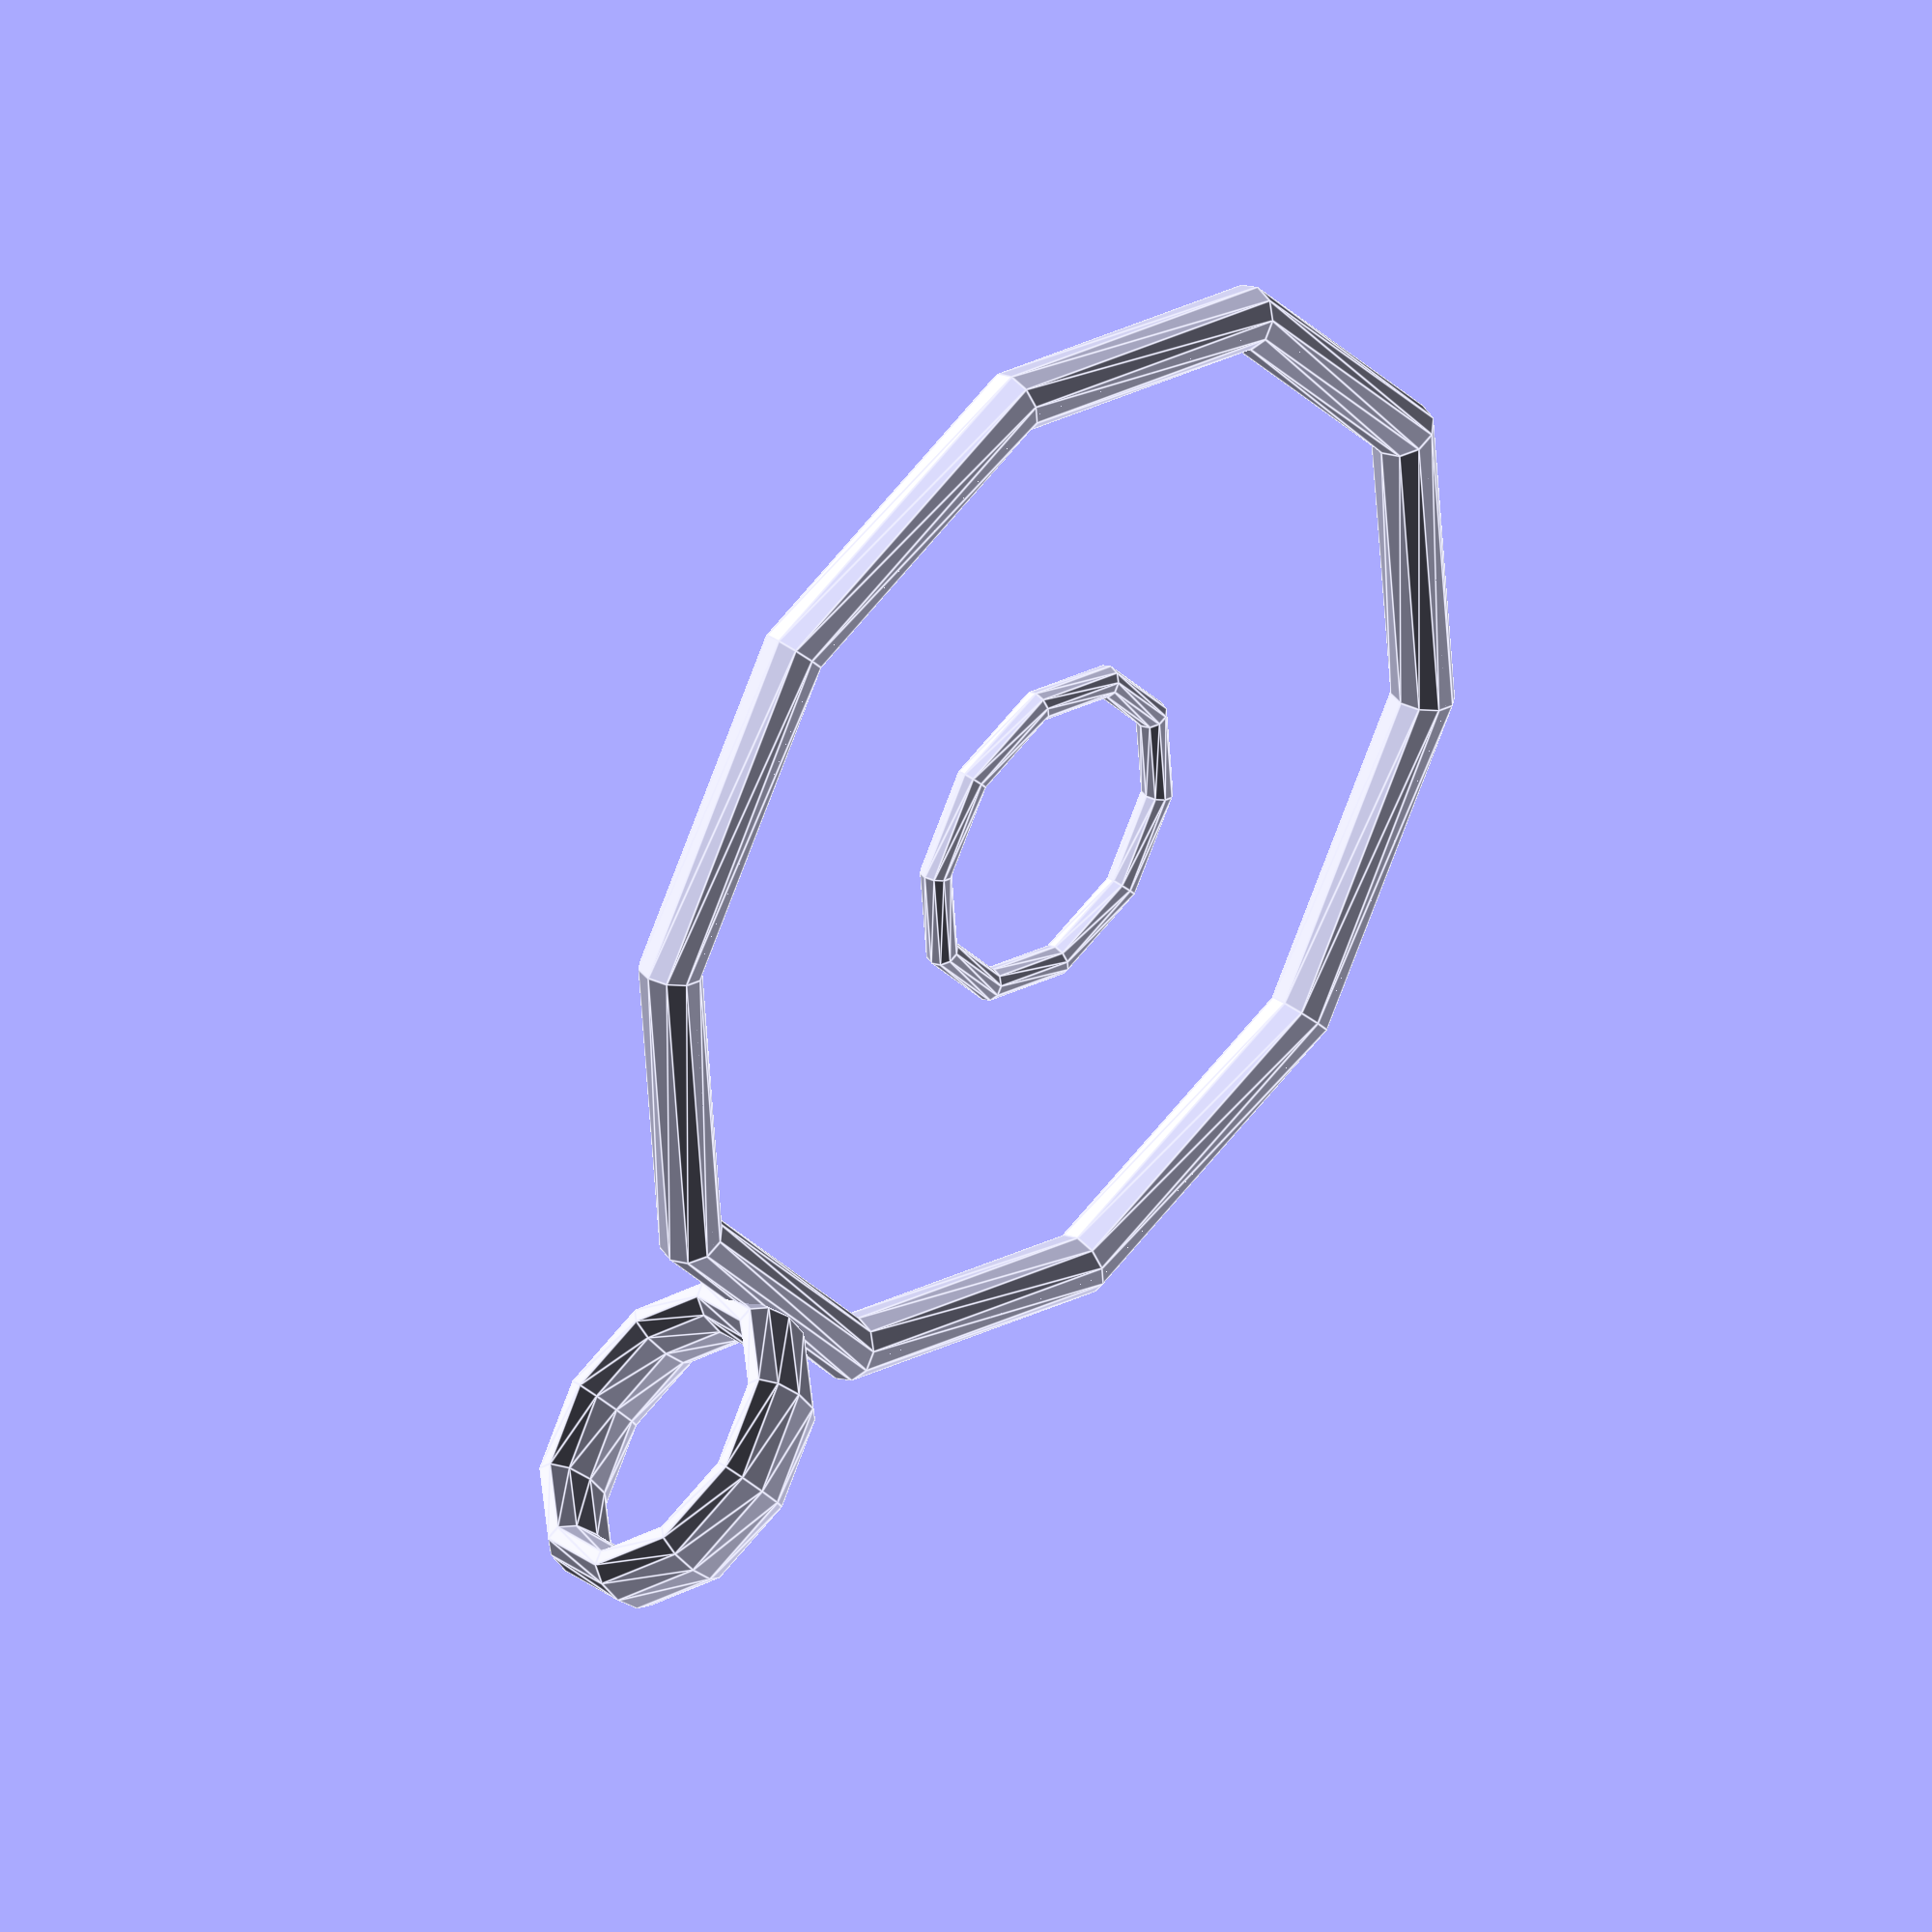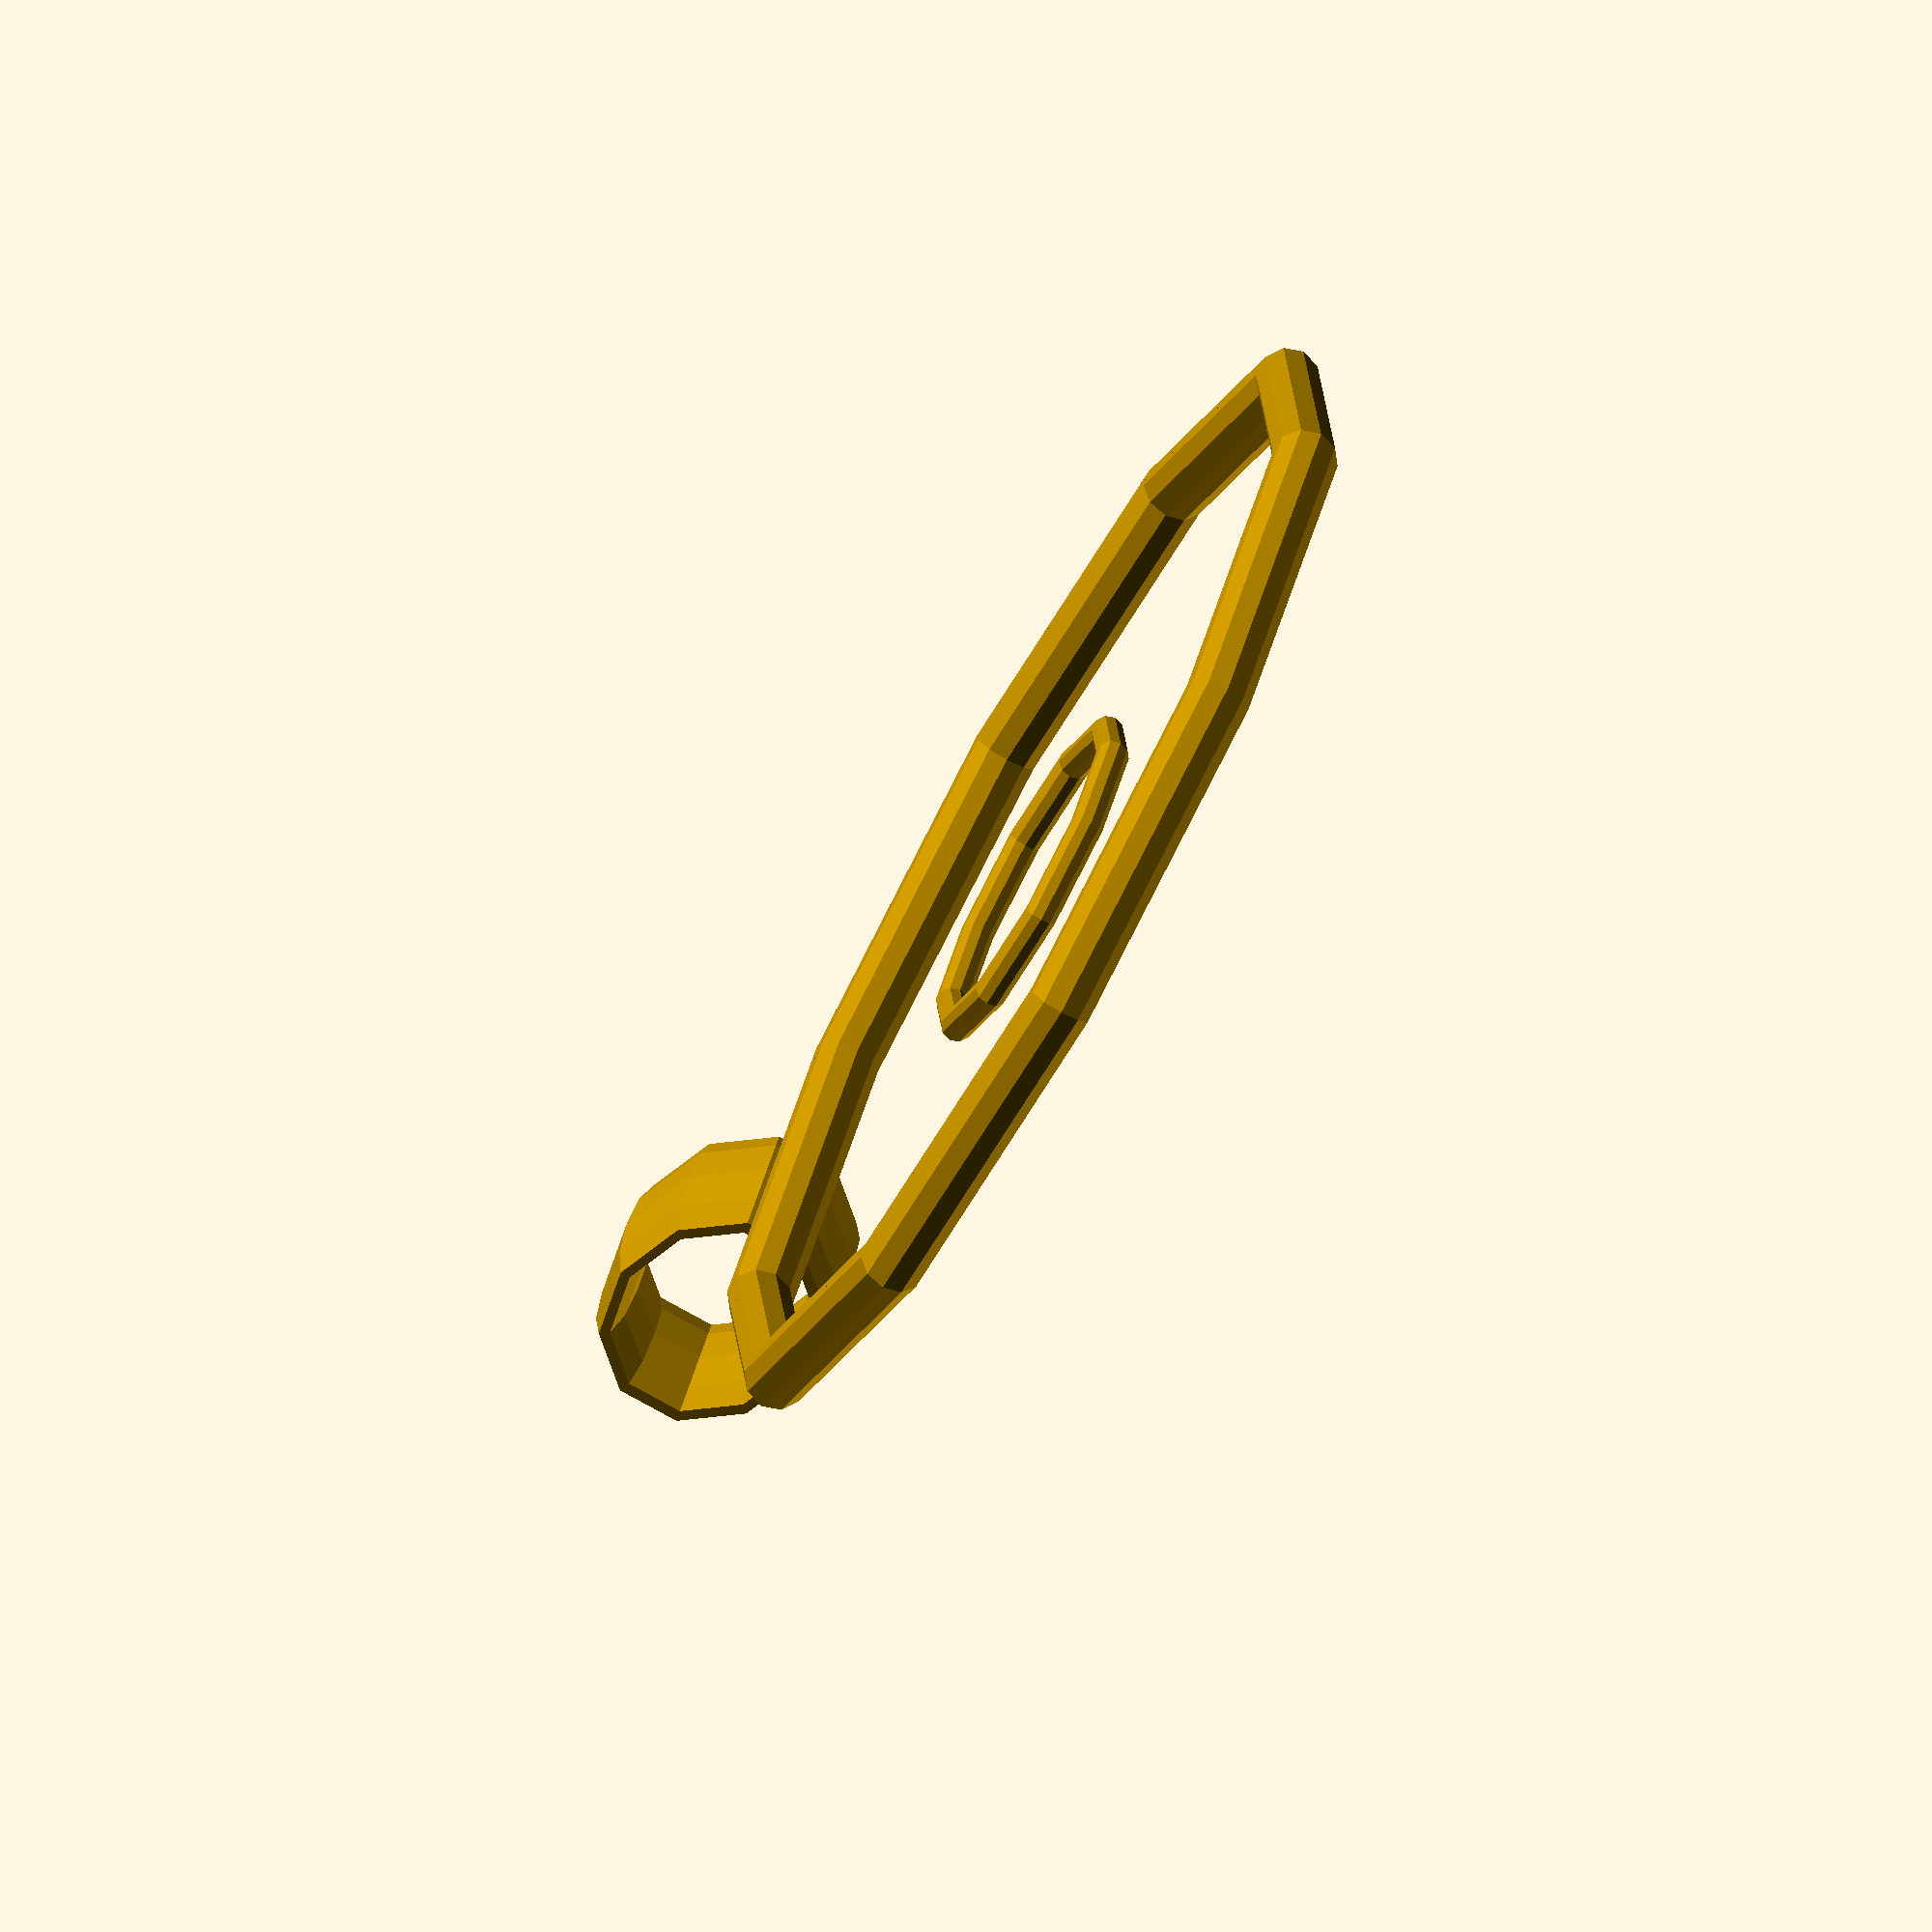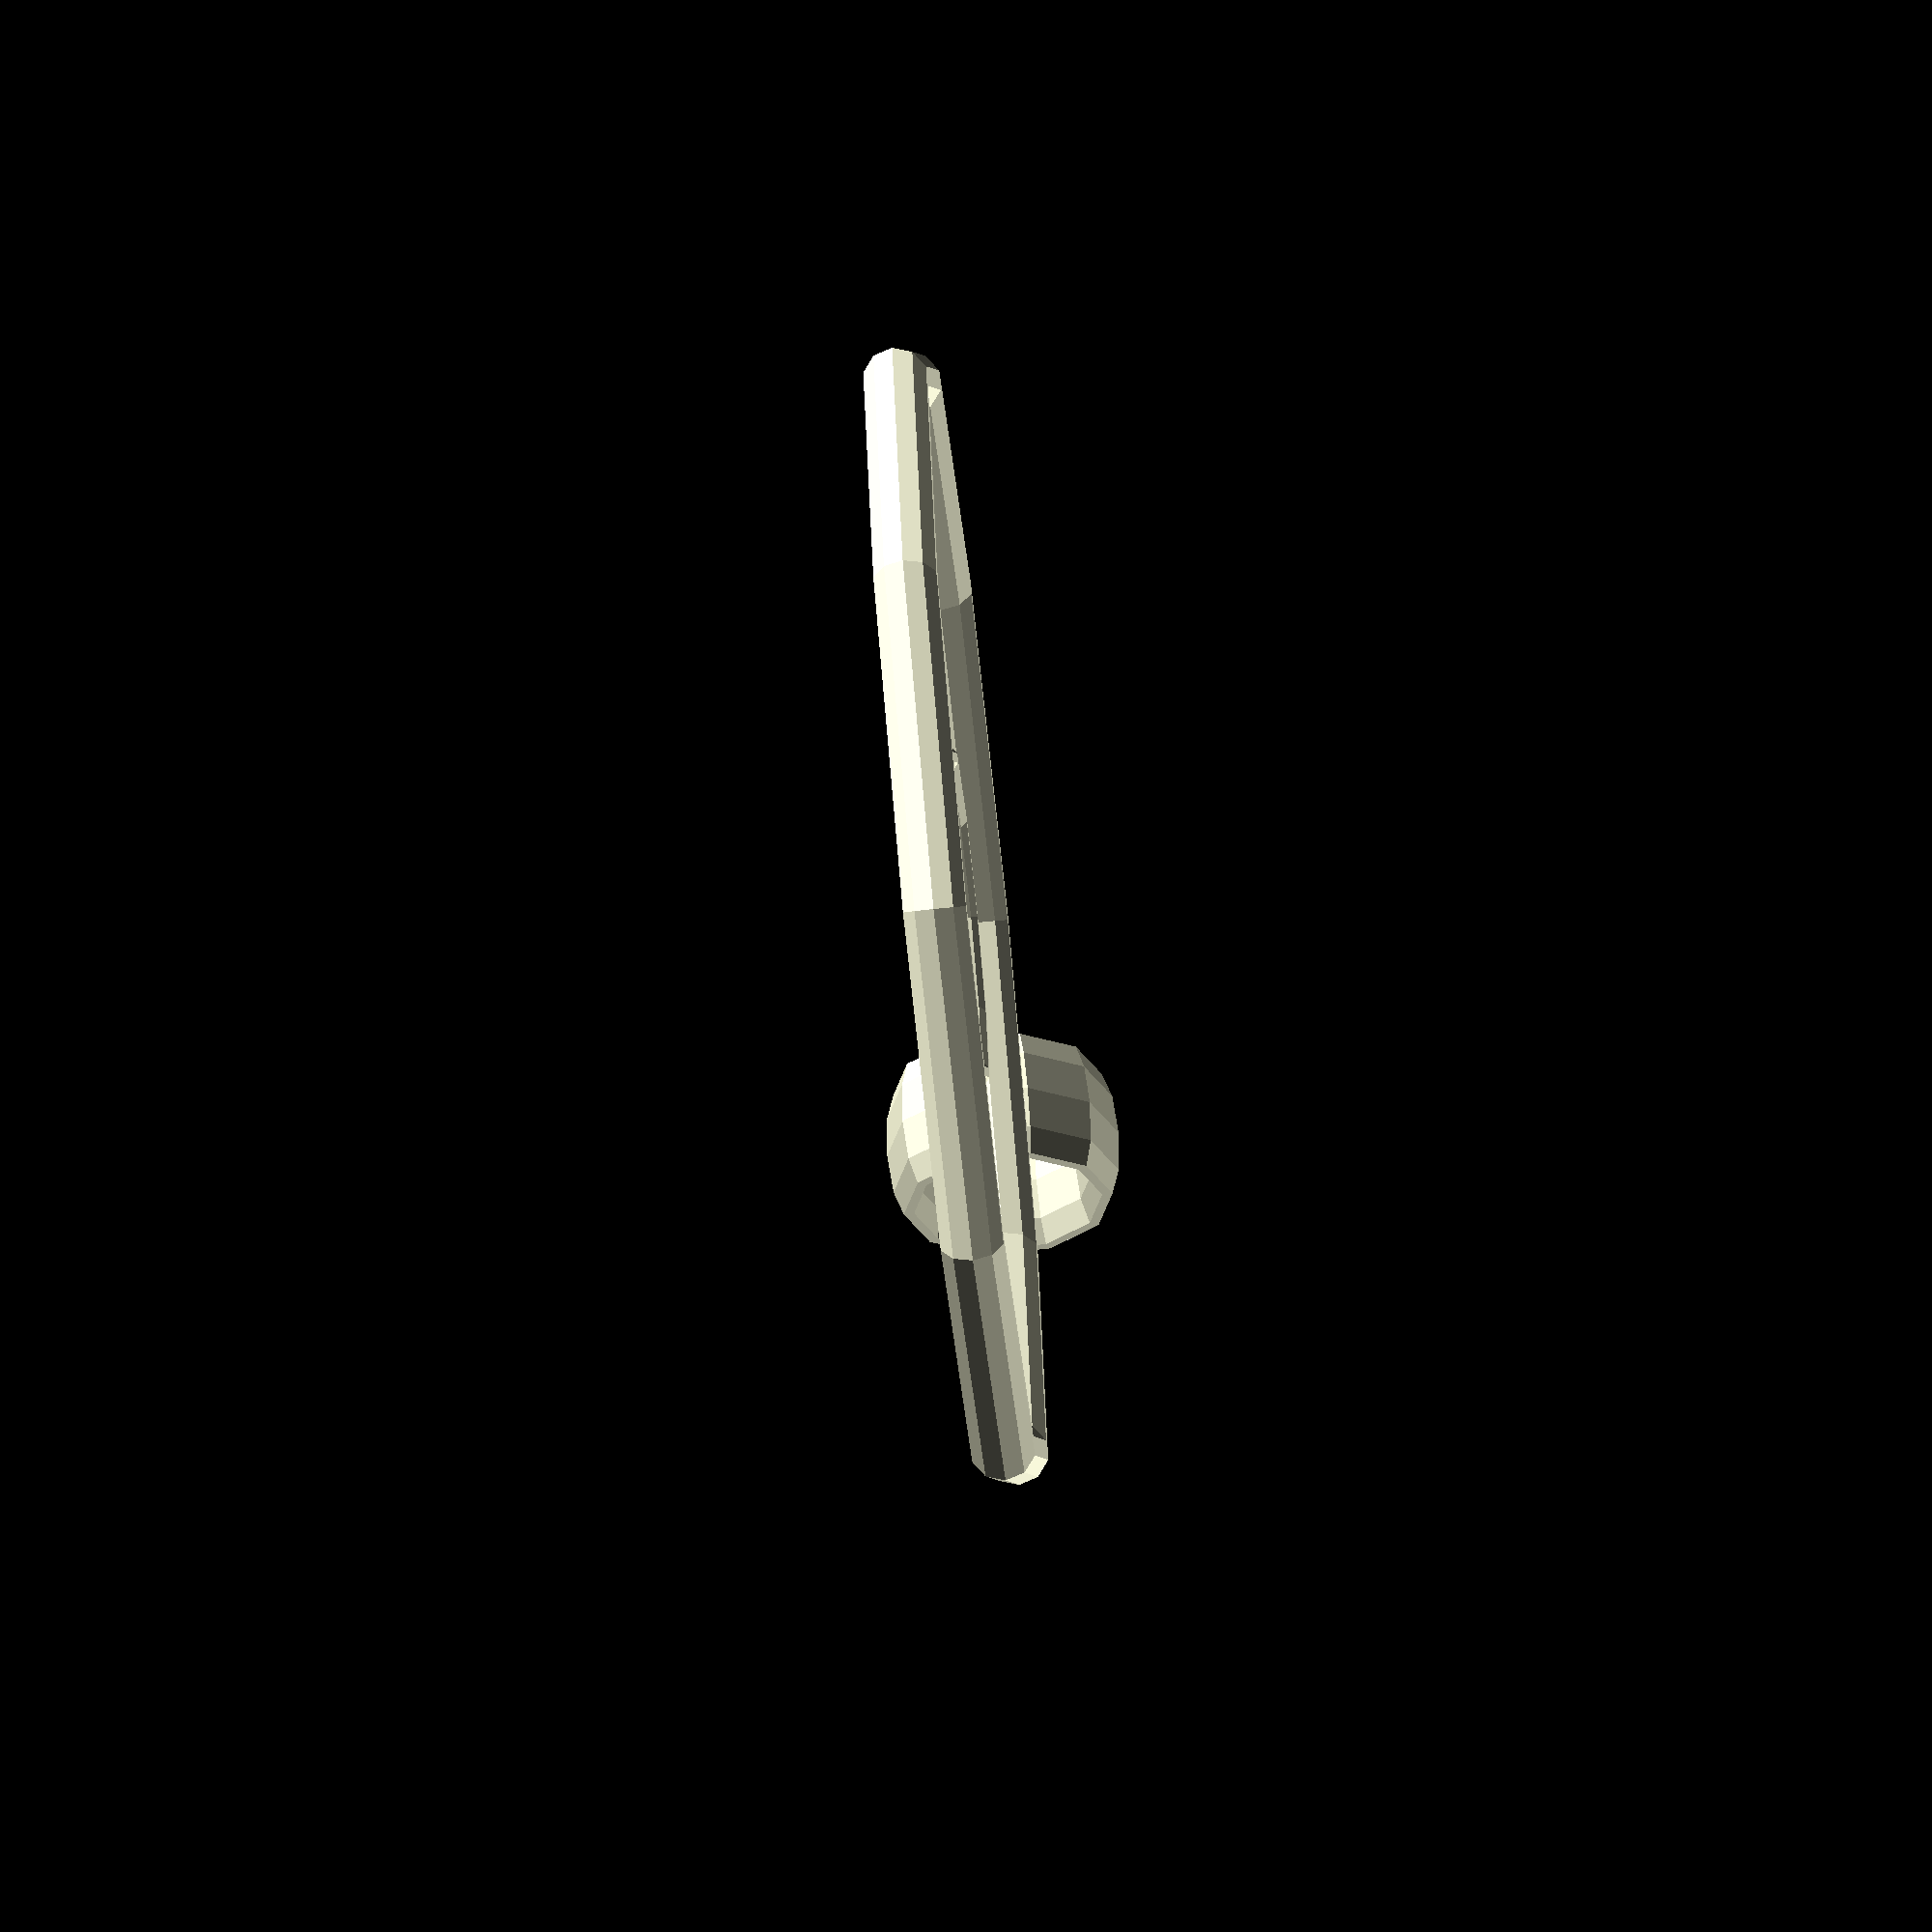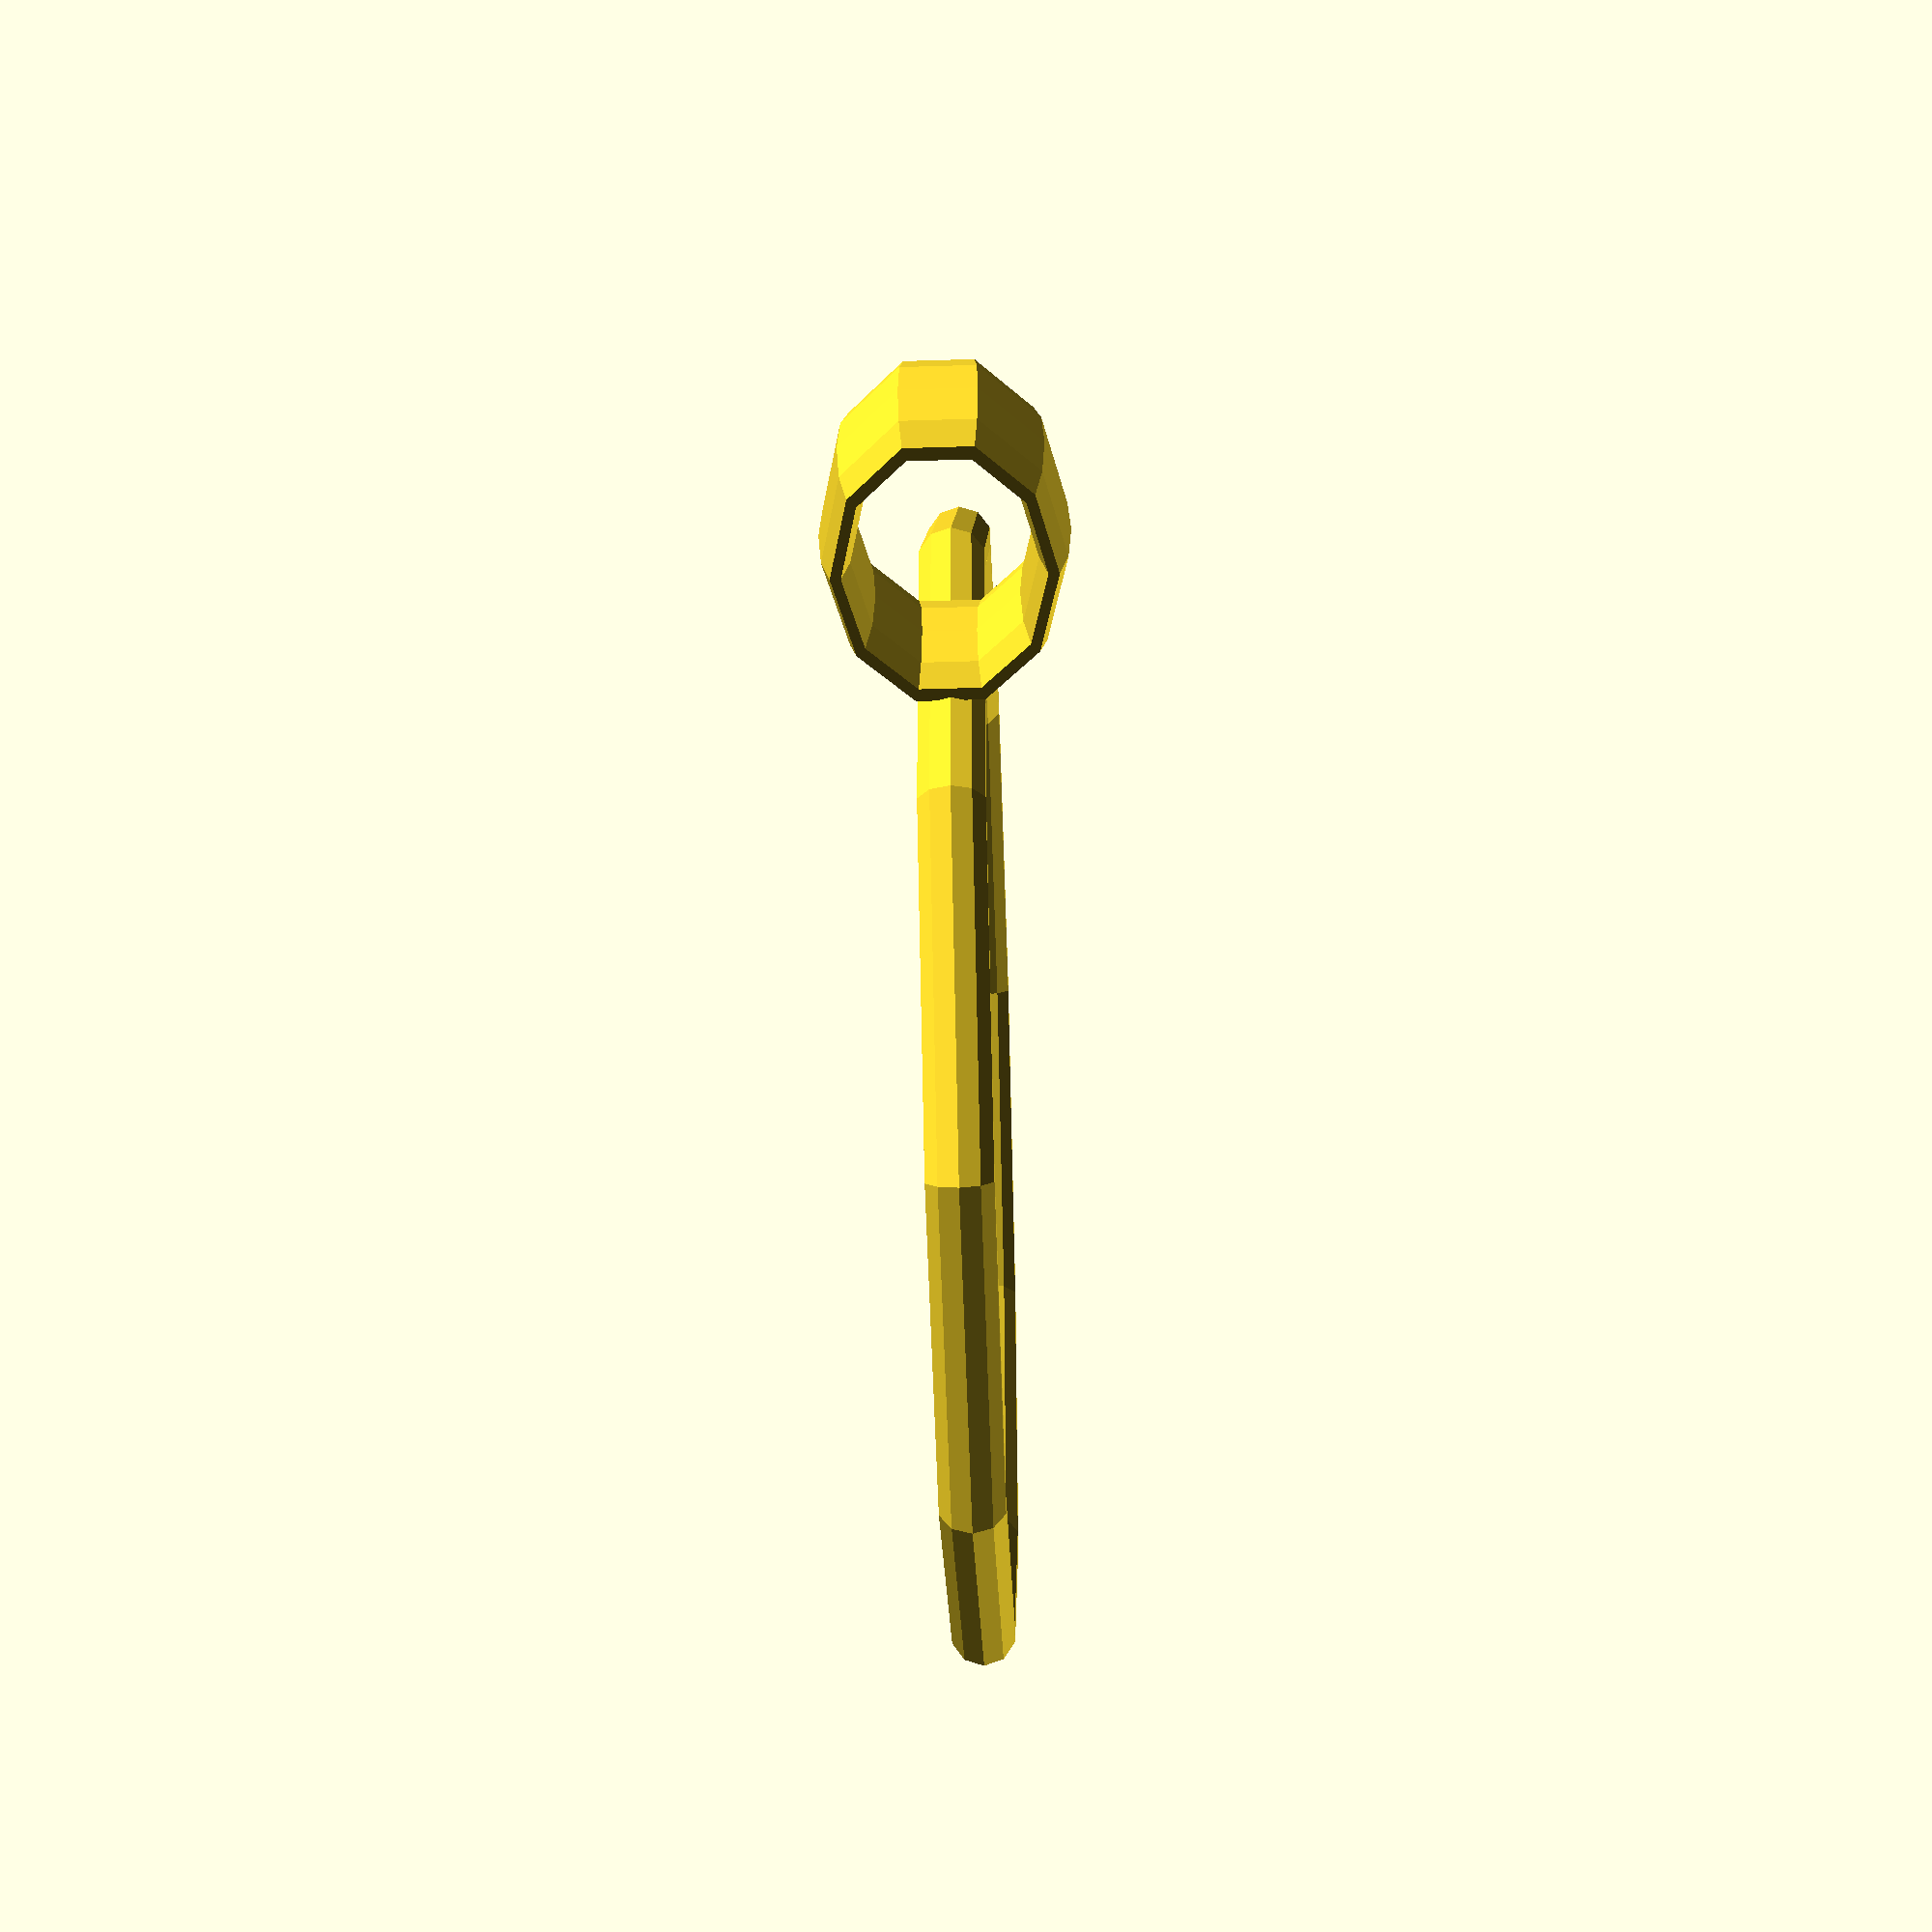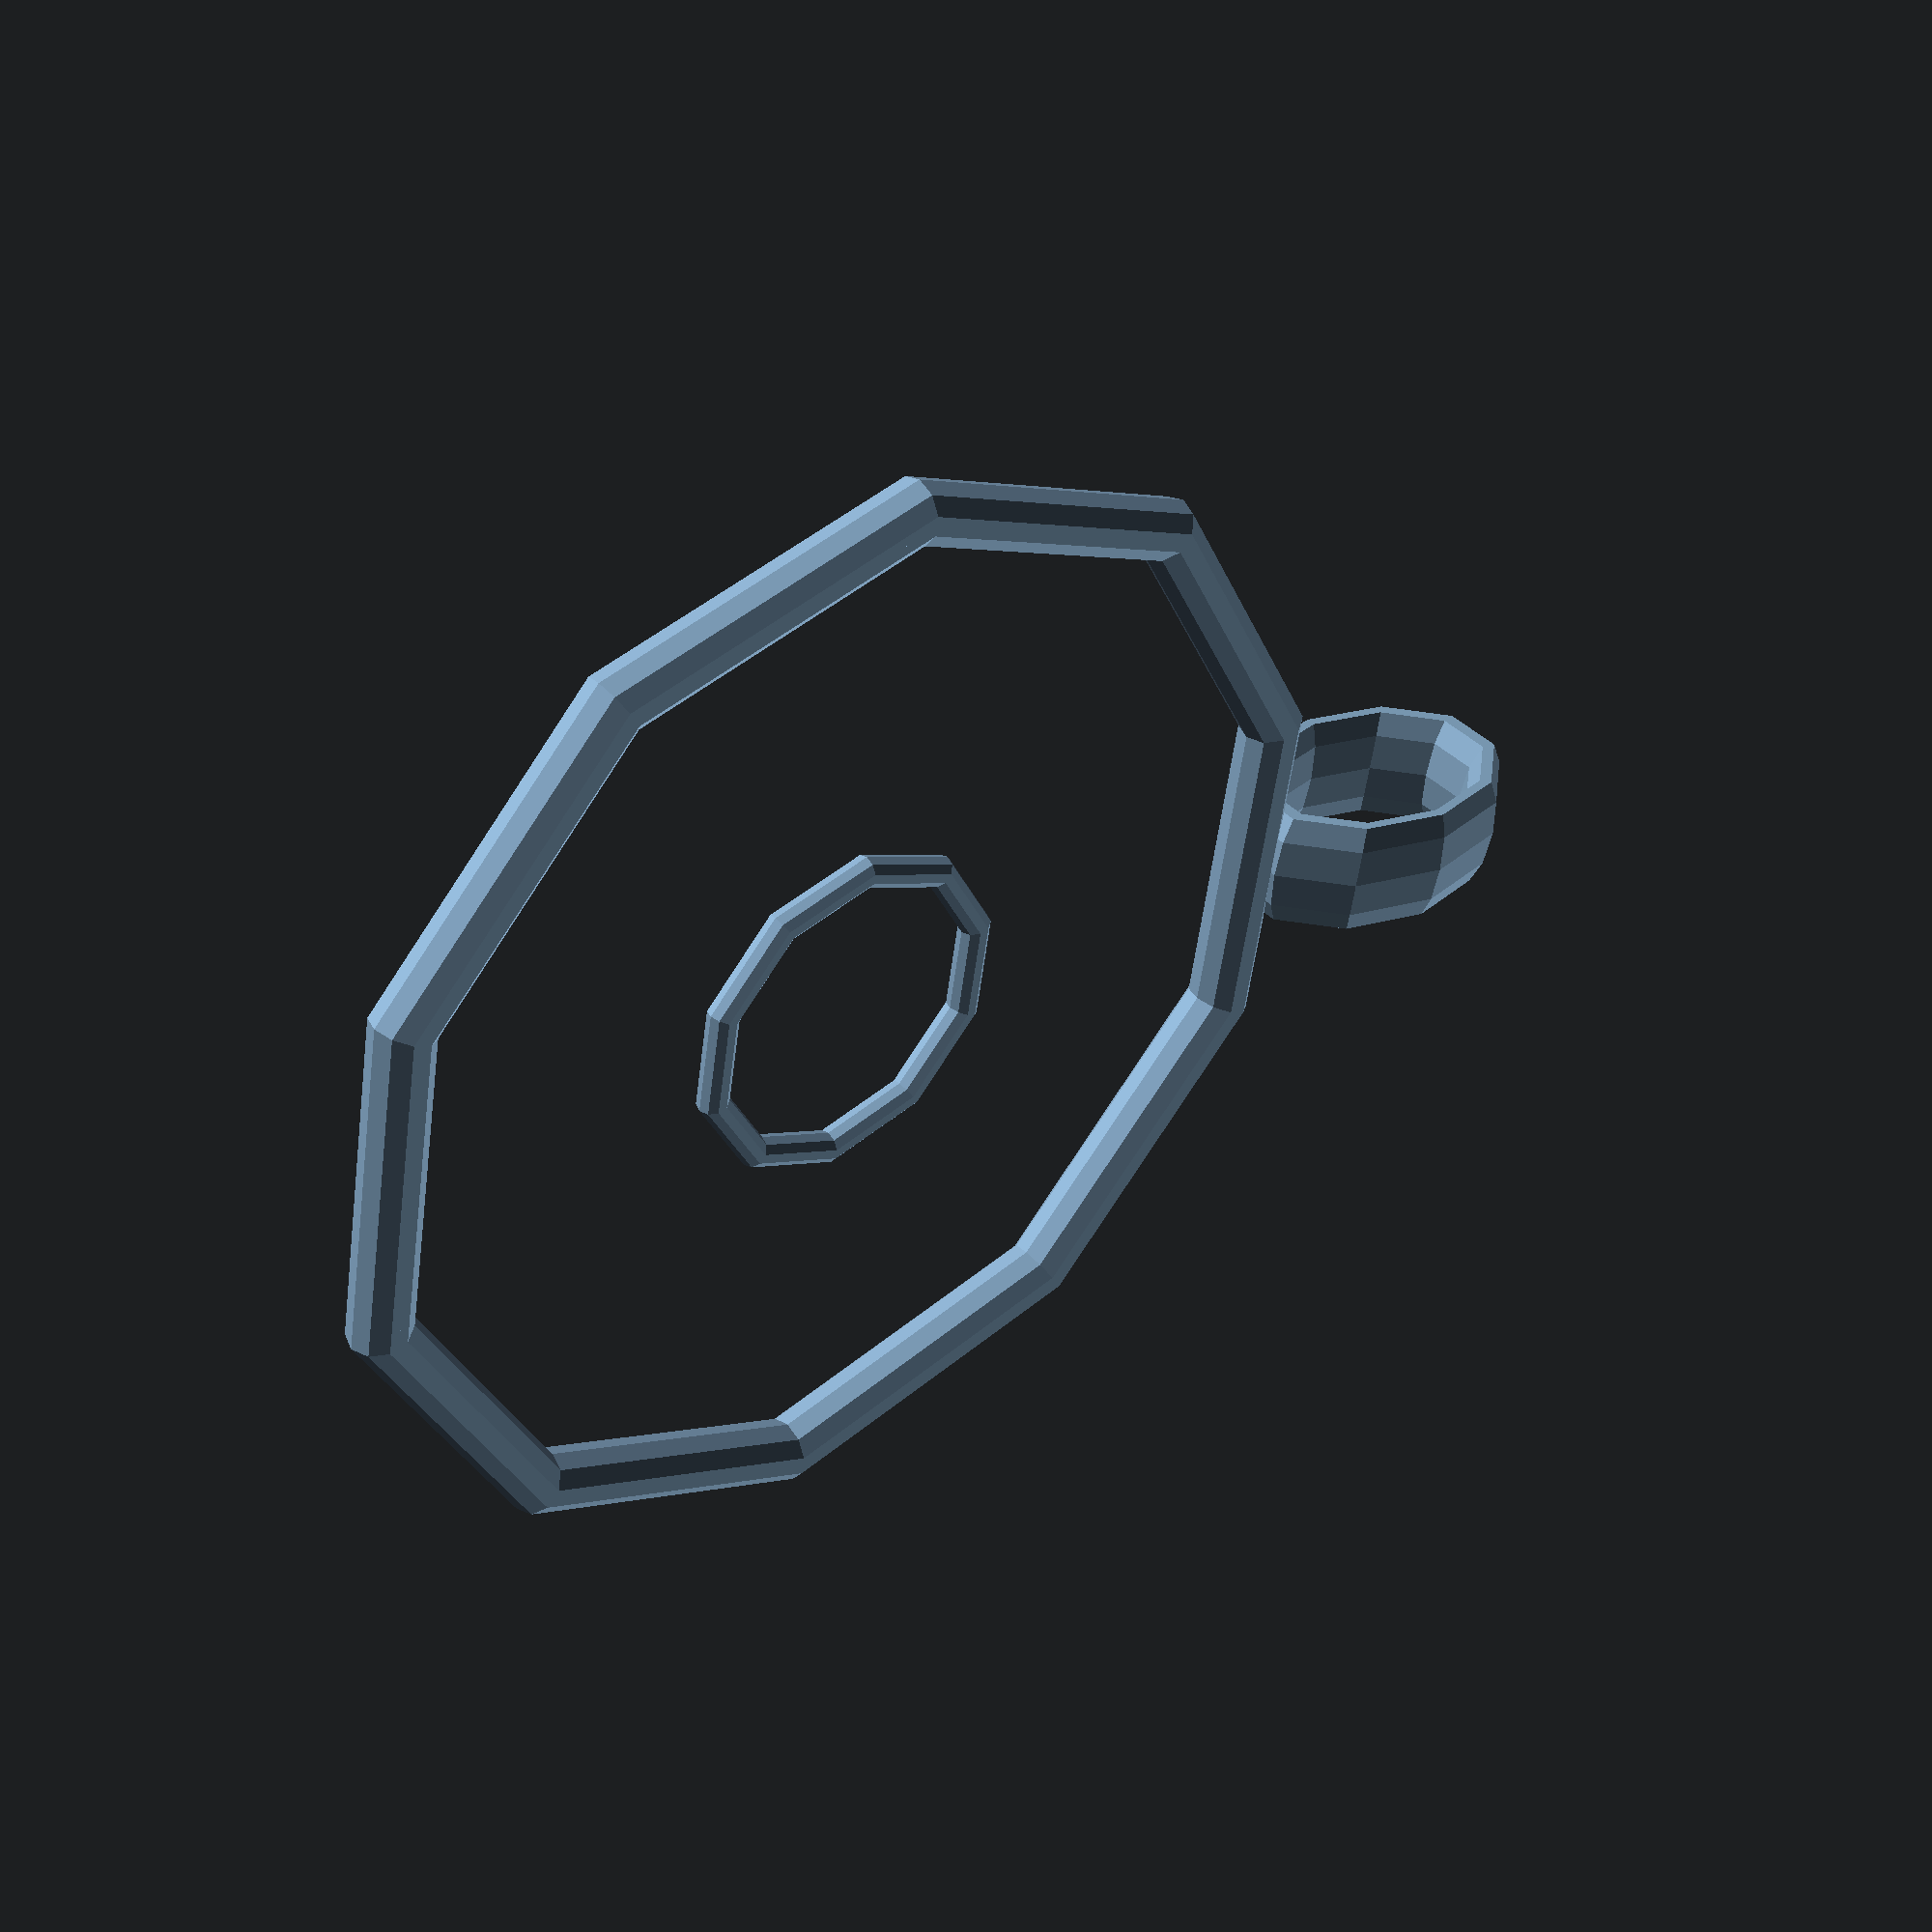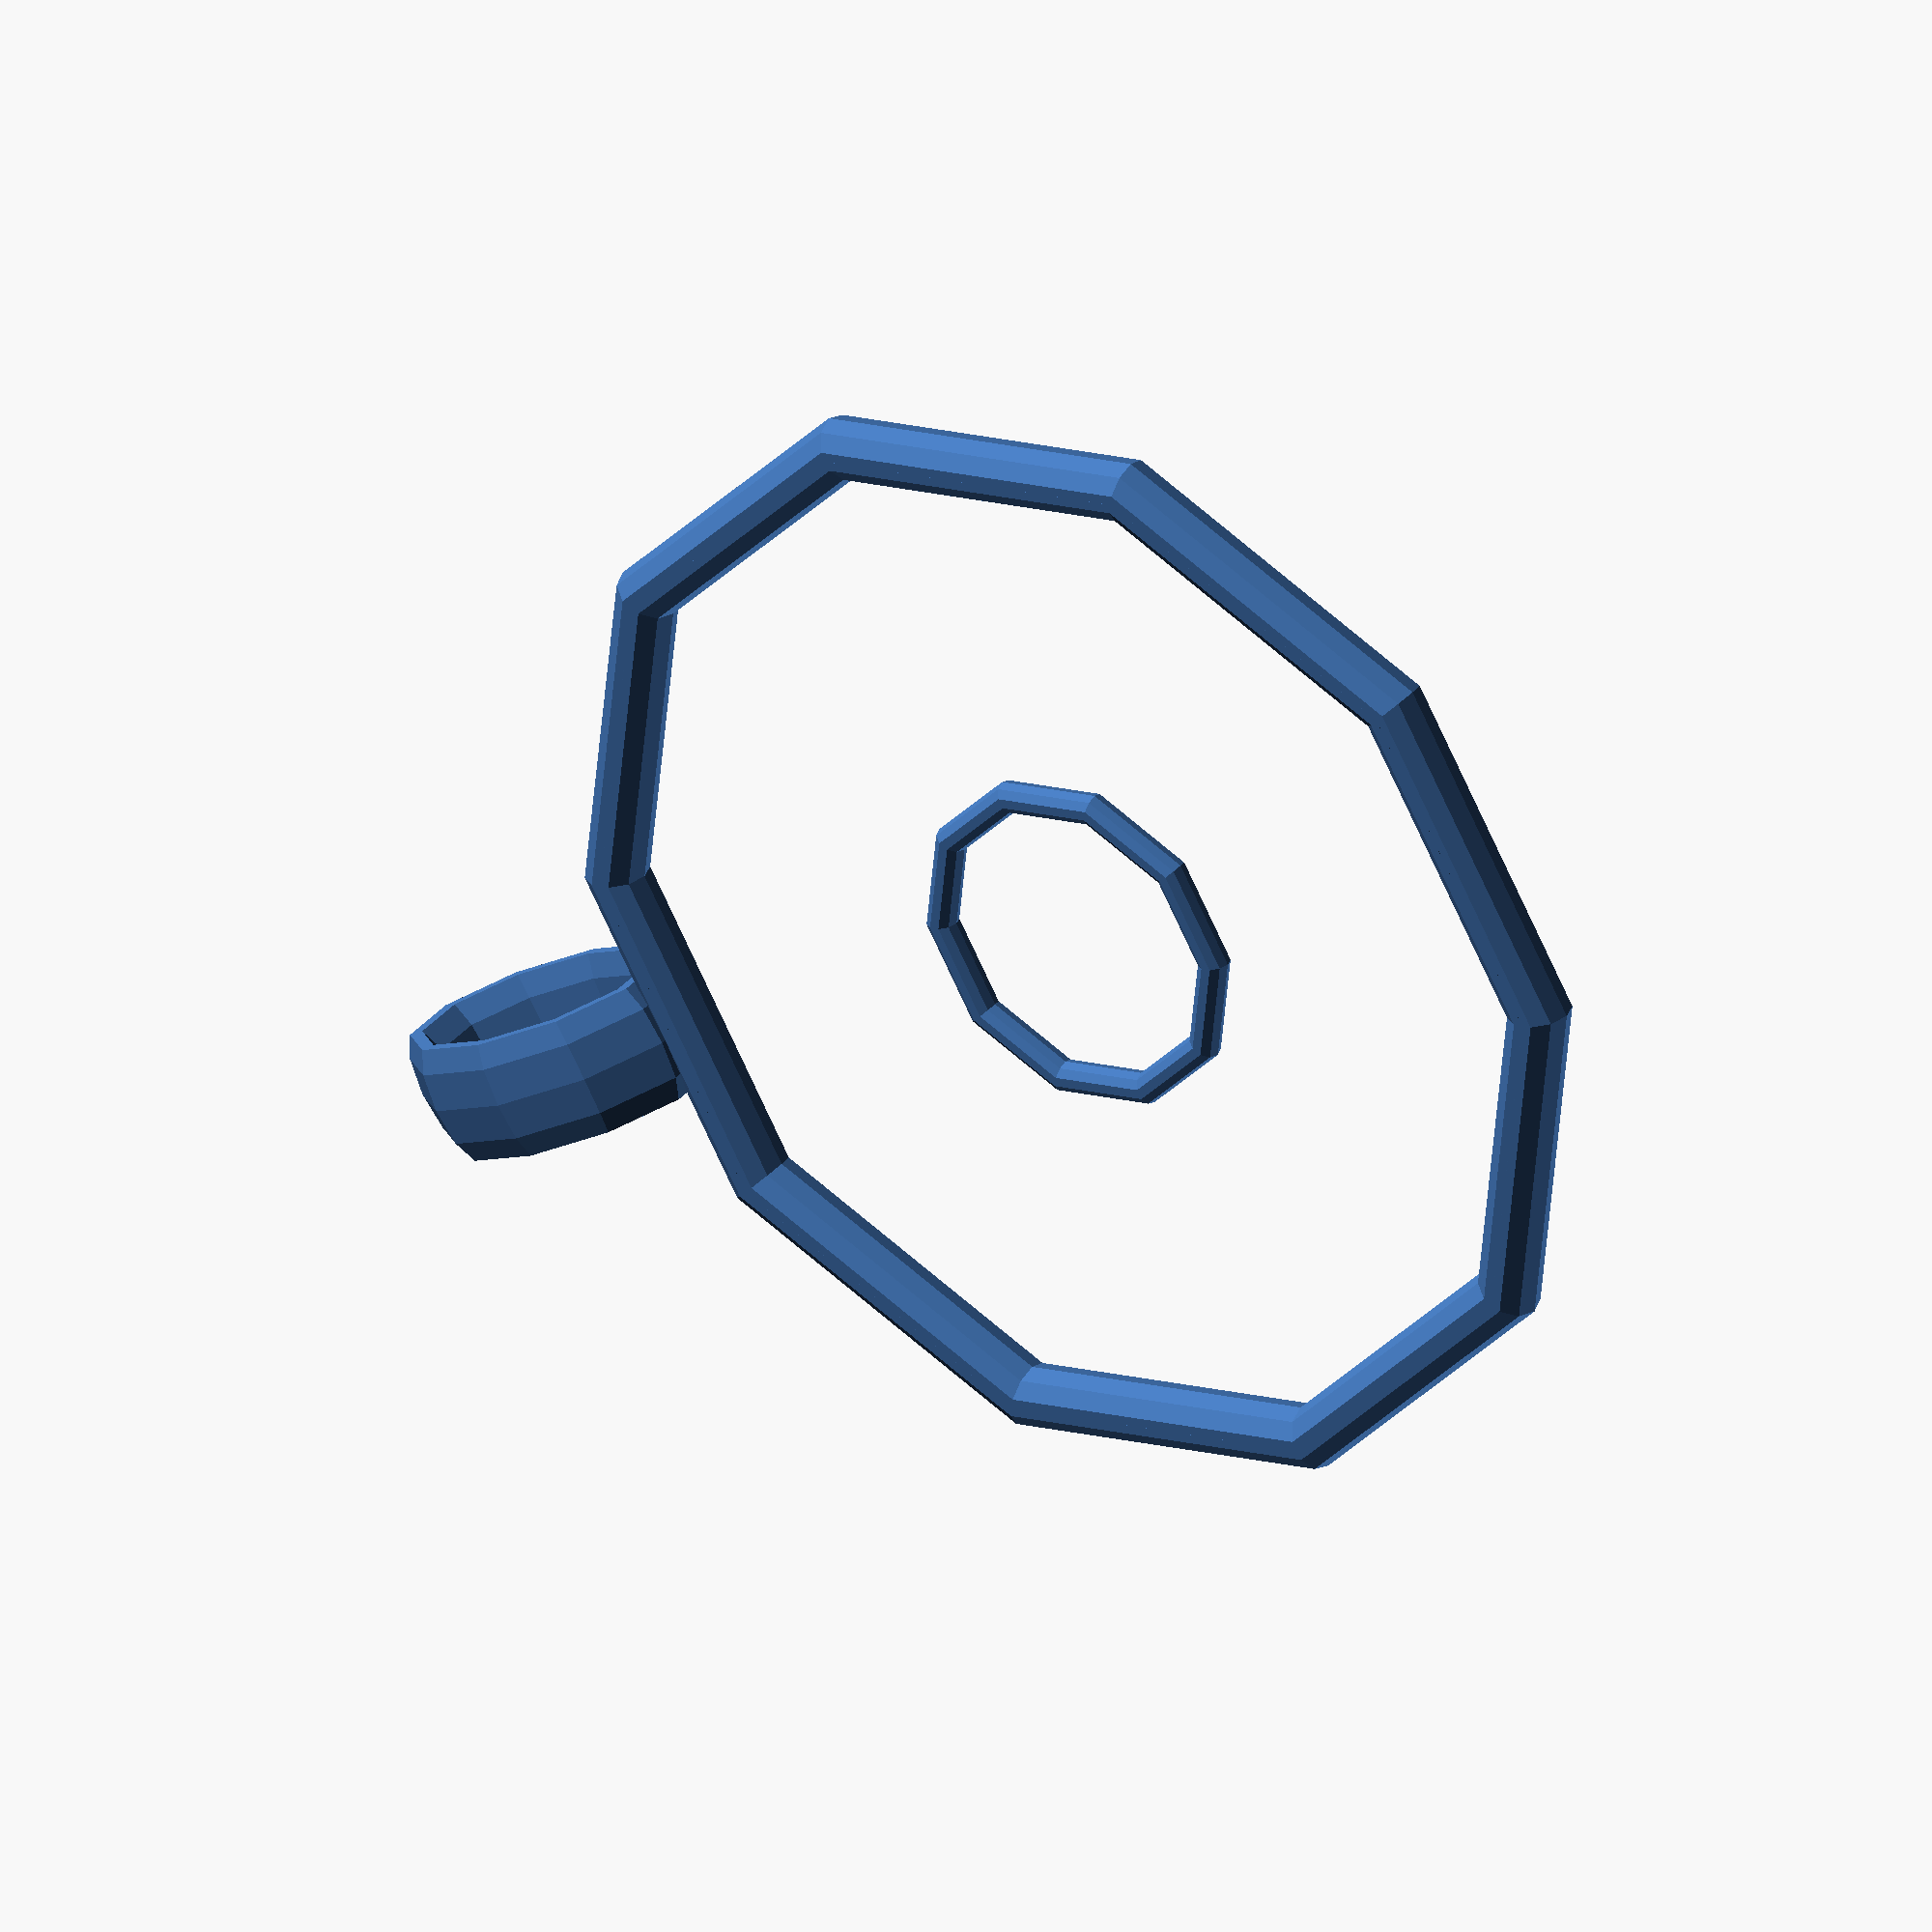
<openscad>
// preview[view:south,tiLt:top]
/////////////////////////////////////////////////////////////////////////////////////////////
/*[General]*/
//**NOTICE ALL MESUREMENTS ARE IN MILLIMETERS**
//Lower Is Faster To Load, Higher Is Better To Print.
render_quality=10;//[10:60]
//Pushes all rings down to the print bed
flaten_to_bed="yes";//[no:yes]
/////////////////////////////////////////////////////////////////////////////////////////////
/*[Attachment Loop Control]*/
thickness_of_loop=1;
stretch_amount_for_loop=1.5;
front_edge_width_of_loop=4;
front_to_back_of_loop=3;
orientation_of_loop="vertical";//[horizontal,vertical]
/////////////////////////////////////////////////////////////////////////////////////////////
/*[Outer Rings]*/
number_of_outer_rings=1;//[1,2,3,4,5,6,7,8,9,10,11,12]
inner_rings_rotate_with_outer_ring_1="no";//[no,yes]
thickness_of_outer_ring_1=2;//[1:20]
radius_of_outer_ring_1=18;//[1:100]
y_shift_of_outer_ring_1=0;//[-100:100]
symmetries_of_outer_ring_1=1;//[1:36]
//Do Not Touch. Be Forewarned This WILL Misalign The Loop
twist_percent_for_outer_ring_1=0;
inner_rings_rotate_with_outer_ring_2="no";//[no,yes]
thickness_of_outer_ring_2=2;//[1:20]
radius_of_outer_ring_2=18;//[1:100]
y_shift_of_outer_ring_2=0;//[[-100:100]
symmetries_of_outer_ring_2=1;//[1:36]
twist_percent_for_outer_ring_2=0;
inner_rings_rotate_with_outer_ring_3="no";//[no,yes]
thickness_of_outer_ring_3=2;//[1:20]
radius_of_outer_ring_3=18;//[1:100]
y_shift_of_outer_ring_3=0;//[-100:100]
symmetries_of_outer_ring_3=1;//[1:36]
twist_percent_for_outer_ring_3=0;
inner_rings_rotate_with_outer_ring_4="no";//[no,yes]
thickness_of_outer_ring_4=2;//[1:20]
radius_of_outer_ring_4=18;//[1:100]
y_shift_of_outer_ring_4=0;//[-100:100]
symmetries_of_outer_ring_4=1;//[1:36]
twist_percent_for_outer_ring_4=0;
inner_rings_rotate_with_outer_ring_5="no";//[no,yes]
thickness_of_outer_ring_5=2;//[1:20]
radius_of_outer_ring_5=18;//[1:100]
y_shift_of_outer_ring_5=0;//[-100:100]
symmetries_of_outer_ring_5=1;//[1:36]
twist_percent_for_outer_ring_5=0;
inner_rings_rotate_with_outer_ring_6="no";//[no,yes]
thickness_of_outer_ring_6=2;//[1:20]
radius_of_outer_ring_6=18;//[1:100]
y_shift_of_outer_ring_6=0;//[-100:100]
symmetries_of_outer_ring_6=1;//[1:36]
twist_percent_for_outer_ring_6=0;
inner_rings_rotate_with_outer_ring_7="no";//[no,yes]
thickness_of_outer_ring_7=2;//[1:20]
radius_of_outer_ring_7=18;//[1:100]
y_shift_of_outer_ring_7=0;//[-100:100]
symmetries_of_outer_ring_7=1;//[1:36]
twist_percent_for_outer_ring_7=0;
inner_rings_rotate_with_outer_ring_8="no";//[no,yes]
thickness_of_outer_ring_8=2;//[1:20]
radius_of_outer_ring_8=18;//[1:100]
y_shift_of_outer_ring_8=0;//[-100:100]
symmetries_of_outer_ring_8=1;//[1:36]
twist_percent_for_outer_ring_8=0;
inner_rings_rotate_with_outer_ring_9="no";//[no,yes]
thickness_of_outer_ring_9=2;//[1:20]
radius_of_outer_ring_9=18;//[1:100]
y_shift_of_outer_ring_9=0;//[-100:100]
symmetries_of_outer_ring_9=1;//[1:36]
twist_percent_for_outer_ring_9=0;
inner_rings_rotate_with_outer_ring_10="no";//[no,yes]
thickness_of_outer_ring_10=2;//[1:20]
radius_of_outer_ring_10=18;//[1:100]
y_shift_of_outer_ring_10=0;//[-100:100]
symmetries_of_outer_ring_10=1;//[1:36]
twist_percent_for_outer_ring_10=0;
inner_rings_rotate_with_outer_ring_11="no";//[no,yes]
thickness_of_outer_ring_11=2;//[1:20]
radius_of_outer_ring_11=18;//[1:100]
y_shift_of_outer_ring_11=0;//[-100:100]
symmetries_of_outer_ring_11=1;//[1:36]
twist_percent_for_outer_ring_11=0;
inner_rings_rotate_with_outer_ring_12="no";//[no,yes]
thickness_of_outer_ring_12=2;//[1:20]
radius_of_outer_ring_12=18;//[1:100]
y_shift_of_outer_ring_12=0;//[-100:100]
symmetries_of_outer_ring_12=1;//[1:36]
twist_percent_for_outer_ring_12=0;
/////////////////////////////////////////////////////////////////////////////////////////////
/*[Outer Ring 1]*/
number_of_inner_ring_layers_in_ring_1=1;//[1,2,3,4,5,6,7,8,9,10]
radius_of_inner_rings_in_ring_1_layer_1=5;
thickness_of_inner_rings_in_ring_1_layer_1=1;
y_shift_of_inner_rings_in_ring_1_layer_1=0;
symmetries_of_inner_rings_in_ring_1_layer_1=1;//[1:36]
twist_percent_of_inner_rings_in_ring_1_layer_1=0;//[1:100]
radius_of_inner_rings_in_ring_1_layer_2=5;
thickness_of_inner_rings_in_ring_1_layer_2=1;
y_shift_of_inner_rings_in_ring_1_layer_2=0;
symmetries_of_inner_rings_in_ring_1_layer_2=1;//[1:36]
twist_percent_of_inner_rings_in_ring_1_layer_2=0;//[1:100]
radius_of_inner_rings_in_ring_1_layer_3=5;
thickness_of_inner_rings_in_ring_1_layer_3=1;
y_shift_of_inner_rings_in_ring_1_layer_3=0;
symmetries_of_inner_rings_in_ring_1_layer_3=1;//[1:36]
twist_percent_of_inner_rings_in_ring_1_layer_3=0;//[1:100]
radius_of_inner_rings_in_ring_1_layer_4=5;
thickness_of_inner_rings_in_ring_1_layer_4=1;
y_shift_of_inner_rings_in_ring_1_layer_4=0;
symmetries_of_inner_rings_in_ring_1_layer_4=1;//[1:36]
twist_percent_of_inner_rings_in_ring_1_layer_4=0;//[1:100]
radius_of_inner_rings_in_ring_1_layer_5=5;
thickness_of_inner_rings_in_ring_1_layer_5=1;
y_shift_of_inner_rings_in_ring_1_layer_5=0;
symmetries_of_inner_rings_in_ring_1_layer_5=1;//[1:36]
twist_percent_of_inner_rings_in_ring_1_layer_5=0;//[1:100]
radius_of_inner_rings_in_ring_1_layer_6=5;
thickness_of_inner_rings_in_ring_1_layer_6=1;
y_shift_of_inner_rings_in_ring_1_layer_6=0;
symmetries_of_inner_rings_in_ring_1_layer_6=1;//[1:36]
twist_percent_of_inner_rings_in_ring_1_layer_6=0;//[1:100]
radius_of_inner_rings_in_ring_1_layer_7=5;
thickness_of_inner_rings_in_ring_1_layer_7=1;
y_shift_of_inner_rings_in_ring_1_layer_7=0;
symmetries_of_inner_rings_in_ring_1_layer_7=1;//[1:36]
twist_percent_of_inner_rings_in_ring_1_layer_7=0;//[1:100]
radius_of_inner_rings_in_ring_1_layer_8=5;
thickness_of_inner_rings_in_ring_1_layer_8=1;
y_shift_of_inner_rings_in_ring_1_layer_8=0;
symmetries_of_inner_rings_in_ring_1_layer_8=1;//[1:36]
twist_percent_of_inner_rings_in_ring_1_layer_8=0;//[1:100]
radius_of_inner_rings_in_ring_1_layer_9=5;
thickness_of_inner_rings_in_ring_1_layer_9=1;
y_shift_of_inner_rings_in_ring_1_layer_9=0;
symmetries_of_inner_rings_in_ring_1_layer_9=1;//[1:36]
twist_percent_of_inner_rings_in_ring_1_layer_9=0;//[1:100]
radius_of_inner_rings_in_ring_1_layer_10=5;
thickness_of_inner_rings_in_ring_1_layer_10=1;
y_shift_of_inner_rings_in_ring_1_layer_10=0;
symmetries_of_inner_rings_in_ring_1_layer_10=1;//[1:36]
twist_percent_of_inner_rings_in_ring_1_layer_10=0;//[1:100]
/////////////////////////////////////////////////////////////////////////////////////////////
/*[Outer Ring 2]*/
number_of_inner_ring_layers_in_ring_2=1;//[1,2,3,4,5,6,7,8,9,10]
radius_of_inner_rings_in_ring_2_layer_1=5;
thickness_of_inner_rings_in_ring_2_layer_1=1;
y_shift_of_inner_rings_in_ring_2_layer_1=0;
symmetries_of_inner_rings_in_ring_2_layer_1=1;//[1:36]
twist_percent_of_inner_rings_in_ring_2_layer_1=0;//[1:100]
radius_of_inner_rings_in_ring_2_layer_2=5;
thickness_of_inner_rings_in_ring_2_layer_2=1;
y_shift_of_inner_rings_in_ring_2_layer_2=0;
symmetries_of_inner_rings_in_ring_2_layer_2=4;//[1:36]
twist_percent_of_inner_rings_in_ring_2_layer_2=0;//[1:100]
radius_of_inner_rings_in_ring_2_layer_3=5;
thickness_of_inner_rings_in_ring_2_layer_3=1;
y_shift_of_inner_rings_in_ring_2_layer_3=0;
symmetries_of_inner_rings_in_ring_2_layer_3=1;//[1:36]
twist_percent_of_inner_rings_in_ring_2_layer_3=0;//[1:100]
radius_of_inner_rings_in_ring_2_layer_4=5;
thickness_of_inner_rings_in_ring_2_layer_4=1;
y_shift_of_inner_rings_in_ring_2_layer_4=0;
symmetries_of_inner_rings_in_ring_2_layer_4=1;//[1:36]
twist_percent_of_inner_rings_in_ring_2_layer_4=0;//[1:100]
radius_of_inner_rings_in_ring_2_layer_5=5;
thickness_of_inner_rings_in_ring_2_layer_5=1;
y_shift_of_inner_rings_in_ring_2_layer_5=0;
symmetries_of_inner_rings_in_ring_2_layer_5=1;//[1:36]
twist_percent_of_inner_rings_in_ring_2_layer_5=0;//[1:100]
radius_of_inner_rings_in_ring_2_layer_6=5;
thickness_of_inner_rings_in_ring_2_layer_6=1;
y_shift_of_inner_rings_in_ring_2_layer_6=0;
symmetries_of_inner_rings_in_ring_2_layer_6=1;//[1:36]
twist_percent_of_inner_rings_in_ring_2_layer_6=0;//[1:100]
radius_of_inner_rings_in_ring_2_layer_7=5;
thickness_of_inner_rings_in_ring_2_layer_7=1;
y_shift_of_inner_rings_in_ring_2_layer_7=0;
symmetries_of_inner_rings_in_ring_2_layer_7=1;//[1:36]
twist_percent_of_inner_rings_in_ring_2_layer_7=0;//[1:100]
radius_of_inner_rings_in_ring_2_layer_8=5;
thickness_of_inner_rings_in_ring_2_layer_8=1;
y_shift_of_inner_rings_in_ring_2_layer_8=0;
symmetries_of_inner_rings_in_ring_2_layer_8=1;//[1:36]
twist_percent_of_inner_rings_in_ring_2_layer_8=0;//[1:100]
radius_of_inner_rings_in_ring_2_layer_9=5;
thickness_of_inner_rings_in_ring_2_layer_9=1;
y_shift_of_inner_rings_in_ring_2_layer_9=0;
symmetries_of_inner_rings_in_ring_2_layer_9=1;//[1:36]
twist_percent_of_inner_rings_in_ring_2_layer_9=0;//[1:100]
radius_of_inner_rings_in_ring_2_layer_10=5;
thickness_of_inner_rings_in_ring_2_layer_10=1;
y_shift_of_inner_rings_in_ring_2_layer_10=0;
symmetries_of_inner_rings_in_ring_2_layer_10=1;//[1:36]
twist_percent_of_inner_rings_in_ring_2_layer_10=0;//[1:100]
/////////////////////////////////////////////////////////////////////////////////////////////
/*[Outer Ring 3]*/
number_of_inner_ring_layers_in_ring_3=1;//[1,2,3,4,5,6,7,8,9,10]
radius_of_inner_rings_in_ring_3_layer_1=5;
thickness_of_inner_rings_in_ring_3_layer_1=1;
y_shift_of_inner_rings_in_ring_3_layer_1=0;
symmetries_of_inner_rings_in_ring_3_layer_1=1;//[1:36]
twist_percent_of_inner_rings_in_ring_3_layer_1=0;//[1:100]
radius_of_inner_rings_in_ring_3_layer_2=5;
thickness_of_inner_rings_in_ring_3_layer_2=1;
y_shift_of_inner_rings_in_ring_3_layer_2=0;
symmetries_of_inner_rings_in_ring_3_layer_2=1;//[1:36]
twist_percent_of_inner_rings_in_ring_3_layer_2=0;//[1:100]
radius_of_inner_rings_in_ring_3_layer_3=5;
thickness_of_inner_rings_in_ring_3_layer_3=1;
y_shift_of_inner_rings_in_ring_3_layer_3=0;
symmetries_of_inner_rings_in_ring_3_layer_3=1;//[1:36]
twist_percent_of_inner_rings_in_ring_3_layer_3=0;//[1:100]
radius_of_inner_rings_in_ring_3_layer_4=5;
thickness_of_inner_rings_in_ring_3_layer_4=1;
y_shift_of_inner_rings_in_ring_3_layer_4=0;
symmetries_of_inner_rings_in_ring_3_layer_4=1;//[1:36]
twist_percent_of_inner_rings_in_ring_3_layer_4=0;//[1:100]
radius_of_inner_rings_in_ring_3_layer_5=5;
thickness_of_inner_rings_in_ring_3_layer_5=1;
y_shift_of_inner_rings_in_ring_3_layer_5=0;
symmetries_of_inner_rings_in_ring_3_layer_5=1;//[1:36]
twist_percent_of_inner_rings_in_ring_3_layer_5=0;//[1:100]
radius_of_inner_rings_in_ring_3_layer_6=5;
thickness_of_inner_rings_in_ring_3_layer_6=1;
y_shift_of_inner_rings_in_ring_3_layer_6=0;
symmetries_of_inner_rings_in_ring_3_layer_6=1;//[1:36]
twist_percent_of_inner_rings_in_ring_3_layer_6=0;//[1:100]
radius_of_inner_rings_in_ring_3_layer_7=5;
thickness_of_inner_rings_in_ring_3_layer_7=1;
y_shift_of_inner_rings_in_ring_3_layer_7=0;
symmetries_of_inner_rings_in_ring_3_layer_7=1;//[1:36]
twist_percent_of_inner_rings_in_ring_3_layer_7=0;//[1:100]
radius_of_inner_rings_in_ring_3_layer_8=5;
thickness_of_inner_rings_in_ring_3_layer_8=1;
y_shift_of_inner_rings_in_ring_3_layer_8=0;
symmetries_of_inner_rings_in_ring_3_layer_8=1;//[1:36]
twist_percent_of_inner_rings_in_ring_3_layer_8=0;//[1:100]
radius_of_inner_rings_in_ring_3_layer_9=5;
thickness_of_inner_rings_in_ring_3_layer_9=1;
y_shift_of_inner_rings_in_ring_3_layer_9=0;
symmetries_of_inner_rings_in_ring_3_layer_9=1;//[1:36]
twist_percent_of_inner_rings_in_ring_3_layer_9=0;//[1:100]
radius_of_inner_rings_in_ring_3_layer_10=5;
thickness_of_inner_rings_in_ring_3_layer_10=1;
y_shift_of_inner_rings_in_ring_3_layer_10=0;
symmetries_of_inner_rings_in_ring_3_layer_10=1;//[1:36]
twist_percent_of_inner_rings_in_ring_3_layer_10=0;//[1:100]
/////////////////////////////////////////////////////////////////////////////////////////////
/*[Outer Ring 4]*/
number_of_inner_ring_layers_in_ring_4=1;//[1,2,3,4,5,6,7,8,9,10]
radius_of_inner_rings_in_ring_4_layer_1=5;
thickness_of_inner_rings_in_ring_4_layer_1=1;
y_shift_of_inner_rings_in_ring_4_layer_1=0;
symmetries_of_inner_rings_in_ring_4_layer_1=1;//[1:36]
twist_percent_of_inner_rings_in_ring_4_layer_1=0;//[1:100]
radius_of_inner_rings_in_ring_4_layer_2=5;
thickness_of_inner_rings_in_ring_4_layer_2=1;
y_shift_of_inner_rings_in_ring_4_layer_2=0;
symmetries_of_inner_rings_in_ring_4_layer_2=1;//[1:36]
twist_percent_of_inner_rings_in_ring_4_layer_2=0;//[1:100]
radius_of_inner_rings_in_ring_4_layer_3=5;
thickness_of_inner_rings_in_ring_4_layer_3=1;
y_shift_of_inner_rings_in_ring_4_layer_3=0;
symmetries_of_inner_rings_in_ring_4_layer_3=1;//[1:36]
twist_percent_of_inner_rings_in_ring_4_layer_3=0;//[1:100]
radius_of_inner_rings_in_ring_4_layer_4=5;
thickness_of_inner_rings_in_ring_4_layer_4=1;
y_shift_of_inner_rings_in_ring_4_layer_4=0;
symmetries_of_inner_rings_in_ring_4_layer_4=1;//[1:36]
twist_percent_of_inner_rings_in_ring_4_layer_4=0;//[1:100]
radius_of_inner_rings_in_ring_4_layer_5=5;
thickness_of_inner_rings_in_ring_4_layer_5=1;
y_shift_of_inner_rings_in_ring_4_layer_5=0;
symmetries_of_inner_rings_in_ring_4_layer_5=1;//[1:36]
twist_percent_of_inner_rings_in_ring_4_layer_5=0;//[1:100]
radius_of_inner_rings_in_ring_4_layer_6=5;
thickness_of_inner_rings_in_ring_4_layer_6=1;
y_shift_of_inner_rings_in_ring_4_layer_6=0;
symmetries_of_inner_rings_in_ring_4_layer_6=1;//[1:36]
twist_percent_of_inner_rings_in_ring_4_layer_6=0;//[1:100]
radius_of_inner_rings_in_ring_4_layer_7=5;
thickness_of_inner_rings_in_ring_4_layer_7=1;
y_shift_of_inner_rings_in_ring_4_layer_7=0;
symmetries_of_inner_rings_in_ring_4_layer_7=1;//[1:36]
twist_percent_of_inner_rings_in_ring_4_layer_7=0;//[1:100]
radius_of_inner_rings_in_ring_4_layer_8=5;
thickness_of_inner_rings_in_ring_4_layer_8=1;
y_shift_of_inner_rings_in_ring_4_layer_8=0;
symmetries_of_inner_rings_in_ring_4_layer_8=1;//[1:36]
twist_percent_of_inner_rings_in_ring_4_layer_8=0;//[1:100]
radius_of_inner_rings_in_ring_4_layer_9=5;
thickness_of_inner_rings_in_ring_4_layer_9=1;
y_shift_of_inner_rings_in_ring_4_layer_9=0;
symmetries_of_inner_rings_in_ring_4_layer_9=1;//[1:36]
twist_percent_of_inner_rings_in_ring_4_layer_9=0;//[1:100]
radius_of_inner_rings_in_ring_4_layer_10=5;
thickness_of_inner_rings_in_ring_4_layer_10=1;
y_shift_of_inner_rings_in_ring_4_layer_10=0;
symmetries_of_inner_rings_in_ring_4_layer_10=1;//[1:36]
twist_percent_of_inner_rings_in_ring_4_layer_10=0;//[1:100]
/////////////////////////////////////////////////////////////////////////////////////////////
/*[Outer Ring 5]*/
number_of_inner_ring_layers_in_ring_5=1;//[1,2,3,4,5,6,7,8,9,10]
radius_of_inner_rings_in_ring_5_layer_1=5;
thickness_of_inner_rings_in_ring_5_layer_1=1;
y_shift_of_inner_rings_in_ring_5_layer_1=0;
symmetries_of_inner_rings_in_ring_5_layer_1=1;//[1:36]
twist_percent_of_inner_rings_in_ring_5_layer_1=0;//[1:100]
radius_of_inner_rings_in_ring_5_layer_2=5;
thickness_of_inner_rings_in_ring_5_layer_2=1;
y_shift_of_inner_rings_in_ring_5_layer_2=0;
symmetries_of_inner_rings_in_ring_5_layer_2=1;//[1:36]
twist_percent_of_inner_rings_in_ring_5_layer_2=0;//[1:100]
radius_of_inner_rings_in_ring_5_layer_3=5;
thickness_of_inner_rings_in_ring_5_layer_3=1;
y_shift_of_inner_rings_in_ring_5_layer_3=0;
symmetries_of_inner_rings_in_ring_5_layer_3=1;//[1:36]
twist_percent_of_inner_rings_in_ring_5_layer_3=0;//[1:100]
radius_of_inner_rings_in_ring_5_layer_4=5;
thickness_of_inner_rings_in_ring_5_layer_4=1;
y_shift_of_inner_rings_in_ring_5_layer_4=0;
symmetries_of_inner_rings_in_ring_5_layer_4=1;//[1:36]
twist_percent_of_inner_rings_in_ring_5_layer_4=0;//[1:100]
radius_of_inner_rings_in_ring_5_layer_5=5;
thickness_of_inner_rings_in_ring_5_layer_5=1;
y_shift_of_inner_rings_in_ring_5_layer_5=0;
symmetries_of_inner_rings_in_ring_5_layer_5=1;//[1:36]
twist_percent_of_inner_rings_in_ring_5_layer_5=0;//[1:100]
radius_of_inner_rings_in_ring_5_layer_6=5;
thickness_of_inner_rings_in_ring_5_layer_6=1;
y_shift_of_inner_rings_in_ring_5_layer_6=0;
symmetries_of_inner_rings_in_ring_5_layer_6=1;//[1:36]
twist_percent_of_inner_rings_in_ring_5_layer_6=0;//[1:100]
radius_of_inner_rings_in_ring_5_layer_7=5;
thickness_of_inner_rings_in_ring_5_layer_7=1;
y_shift_of_inner_rings_in_ring_5_layer_7=0;
symmetries_of_inner_rings_in_ring_5_layer_7=1;//[1:36]
twist_percent_of_inner_rings_in_ring_5_layer_7=0;//[1:100]
radius_of_inner_rings_in_ring_5_layer_8=5;
thickness_of_inner_rings_in_ring_5_layer_8=1;
y_shift_of_inner_rings_in_ring_5_layer_8=0;
symmetries_of_inner_rings_in_ring_5_layer_8=1;//[1:36]
twist_percent_of_inner_rings_in_ring_5_layer_8=0;//[1:100]
radius_of_inner_rings_in_ring_5_layer_9=5;
thickness_of_inner_rings_in_ring_5_layer_9=1;
y_shift_of_inner_rings_in_ring_5_layer_9=0;
symmetries_of_inner_rings_in_ring_5_layer_9=1;//[1:36]
twist_percent_of_inner_rings_in_ring_5_layer_9=0;//[1:100]
radius_of_inner_rings_in_ring_5_layer_10=5;
thickness_of_inner_rings_in_ring_5_layer_10=1;
y_shift_of_inner_rings_in_ring_5_layer_10=0;
symmetries_of_inner_rings_in_ring_5_layer_10=1;//[1:36]
twist_percent_of_inner_rings_in_ring_5_layer_10=0;//[1:100]
/////////////////////////////////////////////////////////////////////////////////////////////
/*[Outer Ring 6]*/
number_of_inner_ring_layers_in_ring_6=1;//[1,2,3,4,5,6,7,8,9,10]
radius_of_inner_rings_in_ring_6_layer_1=5;
thickness_of_inner_rings_in_ring_6_layer_1=1;
y_shift_of_inner_rings_in_ring_6_layer_1=0;
symmetries_of_inner_rings_in_ring_6_layer_1=1;//[1:36]
twist_percent_of_inner_rings_in_ring_6_layer_1=0;//[1:100]
radius_of_inner_rings_in_ring_6_layer_2=5;
thickness_of_inner_rings_in_ring_6_layer_2=1;
y_shift_of_inner_rings_in_ring_6_layer_2=0;
symmetries_of_inner_rings_in_ring_6_layer_2=1;//[1:36]
twist_percent_of_inner_rings_in_ring_6_layer_2=0;//[1:100]
radius_of_inner_rings_in_ring_6_layer_3=5;
thickness_of_inner_rings_in_ring_6_layer_3=1;
y_shift_of_inner_rings_in_ring_6_layer_3=0;
symmetries_of_inner_rings_in_ring_6_layer_3=1;//[1:36]
twist_percent_of_inner_rings_in_ring_6_layer_3=0;//[1:100]
radius_of_inner_rings_in_ring_6_layer_4=5;
thickness_of_inner_rings_in_ring_6_layer_4=1;
y_shift_of_inner_rings_in_ring_6_layer_4=0;
symmetries_of_inner_rings_in_ring_6_layer_4=1;//[1:36]
twist_percent_of_inner_rings_in_ring_6_layer_4=0;//[1:100]
radius_of_inner_rings_in_ring_6_layer_5=5;
thickness_of_inner_rings_in_ring_6_layer_5=1;
y_shift_of_inner_rings_in_ring_6_layer_5=0;
symmetries_of_inner_rings_in_ring_6_layer_5=1;//[1:36]
twist_percent_of_inner_rings_in_ring_6_layer_5=0;//[1:100]
radius_of_inner_rings_in_ring_6_layer_6=5;
thickness_of_inner_rings_in_ring_6_layer_6=1;
y_shift_of_inner_rings_in_ring_6_layer_6=0;
symmetries_of_inner_rings_in_ring_6_layer_6=1;//[1:36]
twist_percent_of_inner_rings_in_ring_6_layer_6=0;//[1:100]
radius_of_inner_rings_in_ring_6_layer_7=5;
thickness_of_inner_rings_in_ring_6_layer_7=1;
y_shift_of_inner_rings_in_ring_6_layer_7=0;
symmetries_of_inner_rings_in_ring_6_layer_7=1;//[1:36]
twist_percent_of_inner_rings_in_ring_6_layer_7=0;//[1:100]
radius_of_inner_rings_in_ring_6_layer_8=5;
thickness_of_inner_rings_in_ring_6_layer_8=1;
y_shift_of_inner_rings_in_ring_6_layer_8=0;
symmetries_of_inner_rings_in_ring_6_layer_8=1;//[1:36]
twist_percent_of_inner_rings_in_ring_6_layer_8=0;//[1:100]
radius_of_inner_rings_in_ring_6_layer_9=5;
thickness_of_inner_rings_in_ring_6_layer_9=1;
y_shift_of_inner_rings_in_ring_6_layer_9=0;
symmetries_of_inner_rings_in_ring_6_layer_9=1;//[1:36]
twist_percent_of_inner_rings_in_ring_6_layer_9=0;//[1:100]
radius_of_inner_rings_in_ring_6_layer_10=5;
thickness_of_inner_rings_in_ring_6_layer_10=1;
y_shift_of_inner_rings_in_ring_6_layer_10=0;
symmetries_of_inner_rings_in_ring_6_layer_10=1;//[1:36]
twist_percent_of_inner_rings_in_ring_6_layer_10=0;//[1:100]
/////////////////////////////////////////////////////////////////////////////////////////////
/*[Outer Ring 7]*/
number_of_inner_ring_layers_in_ring_7=1;//[1,2,3,4,5,6,7,8,9,10]
radius_of_inner_rings_in_ring_7_layer_1=5;
thickness_of_inner_rings_in_ring_7_layer_1=1;
y_shift_of_inner_rings_in_ring_7_layer_1=0;
symmetries_of_inner_rings_in_ring_7_layer_1=1;//[1:36]
twist_percent_of_inner_rings_in_ring_7_layer_1=0;//[1:100]
radius_of_inner_rings_in_ring_7_layer_2=5;
thickness_of_inner_rings_in_ring_7_layer_2=1;
y_shift_of_inner_rings_in_ring_7_layer_2=0;
symmetries_of_inner_rings_in_ring_7_layer_2=1;//[1:36]
twist_percent_of_inner_rings_in_ring_7_layer_2=0;//[1:100]
radius_of_inner_rings_in_ring_7_layer_3=5;
thickness_of_inner_rings_in_ring_7_layer_3=1;
y_shift_of_inner_rings_in_ring_7_layer_3=0;
symmetries_of_inner_rings_in_ring_7_layer_3=1;//[1:36]
twist_percent_of_inner_rings_in_ring_7_layer_3=0;//[1:100]
radius_of_inner_rings_in_ring_7_layer_4=5;
thickness_of_inner_rings_in_ring_7_layer_4=1;
y_shift_of_inner_rings_in_ring_7_layer_4=0;
symmetries_of_inner_rings_in_ring_7_layer_4=1;//[1:36]
twist_percent_of_inner_rings_in_ring_7_layer_4=0;//[1:100]
radius_of_inner_rings_in_ring_7_layer_5=5;
thickness_of_inner_rings_in_ring_7_layer_5=1;
y_shift_of_inner_rings_in_ring_7_layer_5=0;
symmetries_of_inner_rings_in_ring_7_layer_5=1;//[1:36]
twist_percent_of_inner_rings_in_ring_7_layer_5=0;//[1:100]
radius_of_inner_rings_in_ring_7_layer_6=5;
thickness_of_inner_rings_in_ring_7_layer_6=1;
y_shift_of_inner_rings_in_ring_7_layer_6=0;
symmetries_of_inner_rings_in_ring_7_layer_6=1;//[1:36]
twist_percent_of_inner_rings_in_ring_7_layer_6=0;//[1:100]
radius_of_inner_rings_in_ring_7_layer_7=5;
thickness_of_inner_rings_in_ring_7_layer_7=1;
y_shift_of_inner_rings_in_ring_7_layer_7=0;
symmetries_of_inner_rings_in_ring_7_layer_7=1;//[1:36]
twist_percent_of_inner_rings_in_ring_7_layer_7=0;//[1:100]
radius_of_inner_rings_in_ring_7_layer_8=5;
thickness_of_inner_rings_in_ring_7_layer_8=1;
y_shift_of_inner_rings_in_ring_7_layer_8=0;
symmetries_of_inner_rings_in_ring_7_layer_8=1;//[1:36]
twist_percent_of_inner_rings_in_ring_7_layer_8=0;//[1:100]
radius_of_inner_rings_in_ring_7_layer_9=5;
thickness_of_inner_rings_in_ring_7_layer_9=1;
y_shift_of_inner_rings_in_ring_7_layer_9=0;
symmetries_of_inner_rings_in_ring_7_layer_9=1;//[1:36]
twist_percent_of_inner_rings_in_ring_7_layer_9=0;//[1:100]
radius_of_inner_rings_in_ring_7_layer_10=5;
thickness_of_inner_rings_in_ring_7_layer_10=1;
y_shift_of_inner_rings_in_ring_7_layer_10=0;
symmetries_of_inner_rings_in_ring_7_layer_10=1;//[1:36]
twist_percent_of_inner_rings_in_ring_7_layer_10=0;//[1:100]
/////////////////////////////////////////////////////////////////////////////////////////////
/*[Outer Ring 8]*/
number_of_inner_ring_layers_in_ring_8=1;//[1,2,3,4,5,6,7,8,9,10]
radius_of_inner_rings_in_ring_8_layer_1=5;
thickness_of_inner_rings_in_ring_8_layer_1=1;
y_shift_of_inner_rings_in_ring_8_layer_1=0;
symmetries_of_inner_rings_in_ring_8_layer_1=1;//[1:36]
twist_percent_of_inner_rings_in_ring_8_layer_1=0;//[1:100]
radius_of_inner_rings_in_ring_8_layer_2=1.5;
thickness_of_inner_rings_in_ring_8_layer_2=1;
y_shift_of_inner_rings_in_ring_8_layer_2=2.5;
symmetries_of_inner_rings_in_ring_8_layer_2=5;//[1:36]
twist_percent_of_inner_rings_in_ring_8_layer_2=0;//[1:100]
radius_of_inner_rings_in_ring_8_layer_3=2;
thickness_of_inner_rings_in_ring_8_layer_3=1;
y_shift_of_inner_rings_in_ring_8_layer_3=6;
symmetries_of_inner_rings_in_ring_8_layer_3=5;//[1:36]
twist_percent_of_inner_rings_in_ring_8_layer_3=0;//[1:100]
radius_of_inner_rings_in_ring_8_layer_4=2.5;
thickness_of_inner_rings_in_ring_8_layer_4=1;
y_shift_of_inner_rings_in_ring_8_layer_4=10.5;
symmetries_of_inner_rings_in_ring_8_layer_4=5;//[1:36]
twist_percent_of_inner_rings_in_ring_8_layer_4=0;//[1:100]
radius_of_inner_rings_in_ring_8_layer_5=3;
thickness_of_inner_rings_in_ring_8_layer_5=1;
y_shift_of_inner_rings_in_ring_8_layer_5=16;
symmetries_of_inner_rings_in_ring_8_layer_5=5;//[1:36]
twist_percent_of_inner_rings_in_ring_8_layer_5=0;//[1:100]
radius_of_inner_rings_in_ring_8_layer_6=4.5;
thickness_of_inner_rings_in_ring_8_layer_6=1;
y_shift_of_inner_rings_in_ring_8_layer_6=8.5;
symmetries_of_inner_rings_in_ring_8_layer_6=5;//[1:36]
twist_percent_of_inner_rings_in_ring_8_layer_6=0;//[1:100]
radius_of_inner_rings_in_ring_8_layer_7=5;
thickness_of_inner_rings_in_ring_8_layer_7=1;
y_shift_of_inner_rings_in_ring_8_layer_7=0;
symmetries_of_inner_rings_in_ring_8_layer_7=1;//[1:36]
twist_percent_of_inner_rings_in_ring_8_layer_7=0;//[1:100]
radius_of_inner_rings_in_ring_8_layer_8=5;
thickness_of_inner_rings_in_ring_8_layer_8=1;
y_shift_of_inner_rings_in_ring_8_layer_8=0;
symmetries_of_inner_rings_in_ring_8_layer_8=1;//[1:36]
twist_percent_of_inner_rings_in_ring_8_layer_8=0;//[1:100]
radius_of_inner_rings_in_ring_8_layer_9=5;
thickness_of_inner_rings_in_ring_8_layer_9=1;
y_shift_of_inner_rings_in_ring_8_layer_9=0;
symmetries_of_inner_rings_in_ring_8_layer_9=1;//[1:36]
twist_percent_of_inner_rings_in_ring_8_layer_9=0;//[1:100]
radius_of_inner_rings_in_ring_8_layer_10=5;
thickness_of_inner_rings_in_ring_8_layer_10=1;
y_shift_of_inner_rings_in_ring_8_layer_10=0;
symmetries_of_inner_rings_in_ring_8_layer_10=1;//[1:36]
twist_percent_of_inner_rings_in_ring_8_layer_10=0;//[1:100]
/////////////////////////////////////////////////////////////////////////////////////////////
/*[Outer Ring 9]*/
number_of_inner_ring_layers_in_ring_9=1;//[1,2,3,4,5,6,7,8,9,10]
radius_of_inner_rings_in_ring_9_layer_1=5;
thickness_of_inner_rings_in_ring_9_layer_1=1;
y_shift_of_inner_rings_in_ring_9_layer_1=0;
symmetries_of_inner_rings_in_ring_9_layer_1=1;//[1:36]
twist_percent_of_inner_rings_in_ring_9_layer_1=0;//[1:100]
radius_of_inner_rings_in_ring_9_layer_2=5;
thickness_of_inner_rings_in_ring_9_layer_2=1;
y_shift_of_inner_rings_in_ring_9_layer_2=0;
symmetries_of_inner_rings_in_ring_9_layer_2=1;//[1:36]
twist_percent_of_inner_rings_in_ring_9_layer_2=0;//[1:100]
radius_of_inner_rings_in_ring_9_layer_3=5;
thickness_of_inner_rings_in_ring_9_layer_3=1;
y_shift_of_inner_rings_in_ring_9_layer_3=0;
symmetries_of_inner_rings_in_ring_9_layer_3=1;//[1:36]
twist_percent_of_inner_rings_in_ring_9_layer_3=0;//[1:100]
radius_of_inner_rings_in_ring_9_layer_4=5;
thickness_of_inner_rings_in_ring_9_layer_4=1;
y_shift_of_inner_rings_in_ring_9_layer_4=0;
symmetries_of_inner_rings_in_ring_9_layer_4=1;//[1:36]
twist_percent_of_inner_rings_in_ring_9_layer_4=0;//[1:100]
radius_of_inner_rings_in_ring_9_layer_5=5;
thickness_of_inner_rings_in_ring_9_layer_5=1;
y_shift_of_inner_rings_in_ring_9_layer_5=0;
symmetries_of_inner_rings_in_ring_9_layer_5=1;//[1:36]
twist_percent_of_inner_rings_in_ring_9_layer_5=0;//[1:100]
radius_of_inner_rings_in_ring_9_layer_6=5;
thickness_of_inner_rings_in_ring_9_layer_6=1;
y_shift_of_inner_rings_in_ring_9_layer_6=0;
symmetries_of_inner_rings_in_ring_9_layer_6=1;//[1:36]
twist_percent_of_inner_rings_in_ring_9_layer_6=0;//[1:100]
radius_of_inner_rings_in_ring_9_layer_7=5;
thickness_of_inner_rings_in_ring_9_layer_7=1;
y_shift_of_inner_rings_in_ring_9_layer_7=0;
symmetries_of_inner_rings_in_ring_9_layer_7=1;//[1:36]
twist_percent_of_inner_rings_in_ring_9_layer_7=0;//[1:100]
radius_of_inner_rings_in_ring_9_layer_8=5;
thickness_of_inner_rings_in_ring_9_layer_8=1;
y_shift_of_inner_rings_in_ring_9_layer_8=0;
symmetries_of_inner_rings_in_ring_9_layer_8=1;//[1:36]
twist_percent_of_inner_rings_in_ring_9_layer_8=0;//[1:100]
radius_of_inner_rings_in_ring_9_layer_9=5;
thickness_of_inner_rings_in_ring_9_layer_9=1;
y_shift_of_inner_rings_in_ring_9_layer_9=0;
symmetries_of_inner_rings_in_ring_9_layer_9=1;//[1:36]
twist_percent_of_inner_rings_in_ring_9_layer_9=0;//[1:100]
radius_of_inner_rings_in_ring_9_layer_10=5;
thickness_of_inner_rings_in_ring_9_layer_10=1;
y_shift_of_inner_rings_in_ring_9_layer_10=0;
symmetries_of_inner_rings_in_ring_9_layer_10=1;//[1:36]
twist_percent_of_inner_rings_in_ring_9_layer_10=0;//[1:100]
/////////////////////////////////////////////////////////////////////////////////////////////
/*[Outer Ring 10]*/
number_of_inner_ring_layers_in_ring_10=1;//[1,2,3,4,5,6,7,8,9,10]
radius_of_inner_rings_in_ring_10_layer_1=5;
thickness_of_inner_rings_in_ring_10_layer_1=1;
y_shift_of_inner_rings_in_ring_10_layer_1=0;
symmetries_of_inner_rings_in_ring_10_layer_1=1;//[1:36]
twist_percent_of_inner_rings_in_ring_10_layer_1=0;//[1:100]
radius_of_inner_rings_in_ring_10_layer_2=5;
thickness_of_inner_rings_in_ring_10_layer_2=1;
y_shift_of_inner_rings_in_ring_10_layer_2=0;
symmetries_of_inner_rings_in_ring_10_layer_2=1;//[1:36]
twist_percent_of_inner_rings_in_ring_10_layer_2=0;//[1:100]
radius_of_inner_rings_in_ring_10_layer_3=5;
thickness_of_inner_rings_in_ring_10_layer_3=1;
y_shift_of_inner_rings_in_ring_10_layer_3=0;
symmetries_of_inner_rings_in_ring_10_layer_3=1;//[1:36]
twist_percent_of_inner_rings_in_ring_10_layer_3=0;//[1:100]
radius_of_inner_rings_in_ring_10_layer_4=5;
thickness_of_inner_rings_in_ring_10_layer_4=1;
y_shift_of_inner_rings_in_ring_10_layer_4=0;
symmetries_of_inner_rings_in_ring_10_layer_4=1;//[1:36]
twist_percent_of_inner_rings_in_ring_10_layer_4=0;//[1:100]
radius_of_inner_rings_in_ring_10_layer_5=5;
thickness_of_inner_rings_in_ring_10_layer_5=1;
y_shift_of_inner_rings_in_ring_10_layer_5=0;
symmetries_of_inner_rings_in_ring_10_layer_5=1;//[1:36]
twist_percent_of_inner_rings_in_ring_10_layer_5=0;//[1:100]
radius_of_inner_rings_in_ring_10_layer_6=5;
thickness_of_inner_rings_in_ring_10_layer_6=1;
y_shift_of_inner_rings_in_ring_10_layer_6=0;
symmetries_of_inner_rings_in_ring_10_layer_6=1;//[1:36]
twist_percent_of_inner_rings_in_ring_10_layer_6=0;//[1:100]
radius_of_inner_rings_in_ring_10_layer_7=5;
thickness_of_inner_rings_in_ring_10_layer_7=1;
y_shift_of_inner_rings_in_ring_10_layer_7=0;
symmetries_of_inner_rings_in_ring_10_layer_7=1;//[1:36]
twist_percent_of_inner_rings_in_ring_10_layer_7=0;//[1:100]
radius_of_inner_rings_in_ring_10_layer_8=5;
thickness_of_inner_rings_in_ring_10_layer_8=1;
y_shift_of_inner_rings_in_ring_10_layer_8=0;
symmetries_of_inner_rings_in_ring_10_layer_8=1;//[1:36]
twist_percent_of_inner_rings_in_ring_10_layer_8=0;//[1:100]
radius_of_inner_rings_in_ring_10_layer_9=5;
thickness_of_inner_rings_in_ring_10_layer_9=1;
y_shift_of_inner_rings_in_ring_10_layer_9=0;
symmetries_of_inner_rings_in_ring_10_layer_9=1;//[1:36]
twist_percent_of_inner_rings_in_ring_10_layer_9=0;//[1:100]
radius_of_inner_rings_in_ring_10_layer_10=5;
thickness_of_inner_rings_in_ring_10_layer_10=1;
y_shift_of_inner_rings_in_ring_10_layer_10=0;
symmetries_of_inner_rings_in_ring_10_layer_10=1;//[1:36]
twist_percent_of_inner_rings_in_ring_10_layer_10=0;//[1:100]
/////////////////////////////////////////////////////////////////////////////////////////////
/*[Outer Ring 11]*/
number_of_inner_ring_layers_in_ring_11=1;//[1,2,3,4,5,6,7,8,9,10]
radius_of_inner_rings_in_ring_11_layer_1=5;
thickness_of_inner_rings_in_ring_11_layer_1=1;
y_shift_of_inner_rings_in_ring_11_layer_1=0;
symmetries_of_inner_rings_in_ring_11_layer_1=1;//[1:36]
twist_percent_of_inner_rings_in_ring_11_layer_1=0;//[1:100]
radius_of_inner_rings_in_ring_11_layer_2=5;
thickness_of_inner_rings_in_ring_11_layer_2=1;
y_shift_of_inner_rings_in_ring_11_layer_2=0;
symmetries_of_inner_rings_in_ring_11_layer_2=1;//[1:36]
twist_percent_of_inner_rings_in_ring_11_layer_2=0;//[1:100]
radius_of_inner_rings_in_ring_11_layer_3=5;
thickness_of_inner_rings_in_ring_11_layer_3=1;
y_shift_of_inner_rings_in_ring_11_layer_3=0;
symmetries_of_inner_rings_in_ring_11_layer_3=1;//[1:36]
twist_percent_of_inner_rings_in_ring_11_layer_3=0;//[1:100]
radius_of_inner_rings_in_ring_11_layer_4=5;
thickness_of_inner_rings_in_ring_11_layer_4=1;
y_shift_of_inner_rings_in_ring_11_layer_4=0;
symmetries_of_inner_rings_in_ring_11_layer_4=1;//[1:36]
twist_percent_of_inner_rings_in_ring_11_layer_4=0;//[1:100]
radius_of_inner_rings_in_ring_11_layer_5=5;
thickness_of_inner_rings_in_ring_11_layer_5=1;
y_shift_of_inner_rings_in_ring_11_layer_5=0;
symmetries_of_inner_rings_in_ring_11_layer_5=1;//[1:36]
twist_percent_of_inner_rings_in_ring_11_layer_5=0;//[1:100]
radius_of_inner_rings_in_ring_11_layer_6=5;
thickness_of_inner_rings_in_ring_11_layer_6=1;
y_shift_of_inner_rings_in_ring_11_layer_6=0;
symmetries_of_inner_rings_in_ring_11_layer_6=1;//[1:36]
twist_percent_of_inner_rings_in_ring_11_layer_6=0;//[1:100]
radius_of_inner_rings_in_ring_11_layer_7=5;
thickness_of_inner_rings_in_ring_11_layer_7=1;
y_shift_of_inner_rings_in_ring_11_layer_7=0;
symmetries_of_inner_rings_in_ring_11_layer_7=1;//[1:36]
twist_percent_of_inner_rings_in_ring_11_layer_7=0;//[1:100]
radius_of_inner_rings_in_ring_11_layer_8=5;
thickness_of_inner_rings_in_ring_11_layer_8=1;
y_shift_of_inner_rings_in_ring_11_layer_8=0;
symmetries_of_inner_rings_in_ring_11_layer_8=1;//[1:36]
twist_percent_of_inner_rings_in_ring_11_layer_8=0;//[1:100]
radius_of_inner_rings_in_ring_11_layer_9=5;
thickness_of_inner_rings_in_ring_11_layer_9=1;
y_shift_of_inner_rings_in_ring_11_layer_9=0;
symmetries_of_inner_rings_in_ring_11_layer_9=1;//[1:36]
twist_percent_of_inner_rings_in_ring_11_layer_9=0;//[1:100]
radius_of_inner_rings_in_ring_11_layer_10=5;
thickness_of_inner_rings_in_ring_11_layer_10=1;
y_shift_of_inner_rings_in_ring_11_layer_10=0;
symmetries_of_inner_rings_in_ring_11_layer_10=1;//[1:36]
twist_percent_of_inner_rings_in_ring_11_layer_10=0;//[1:100]
/////////////////////////////////////////////////////////////////////////////////////////////
/*[Outer Ring 12]*/
number_of_inner_ring_layers_in_ring_12=1;//[1,2,3,4,5,6,7,8,9,10]
radius_of_inner_rings_in_ring_12_layer_1=5;
thickness_of_inner_rings_in_ring_12_layer_1=1;
y_shift_of_inner_rings_in_ring_12_layer_1=0;
symmetries_of_inner_rings_in_ring_12_layer_1=1;//[1:36]
twist_percent_of_inner_rings_in_ring_12_layer_1=0;//[1:100]
radius_of_inner_rings_in_ring_12_layer_2=5;
thickness_of_inner_rings_in_ring_12_layer_2=1;
y_shift_of_inner_rings_in_ring_12_layer_2=0;
symmetries_of_inner_rings_in_ring_12_layer_2=1;//[1:36]
twist_percent_of_inner_rings_in_ring_12_layer_2=0;//[1:100]
radius_of_inner_rings_in_ring_12_layer_3=5;
thickness_of_inner_rings_in_ring_12_layer_3=1;
y_shift_of_inner_rings_in_ring_12_layer_3=0;
symmetries_of_inner_rings_in_ring_12_layer_3=1;//[1:36]
twist_percent_of_inner_rings_in_ring_12_layer_3=0;//[1:100]
radius_of_inner_rings_in_ring_12_layer_4=5;
thickness_of_inner_rings_in_ring_12_layer_4=1;
y_shift_of_inner_rings_in_ring_12_layer_4=0;
symmetries_of_inner_rings_in_ring_12_layer_4=1;//[1:36]
twist_percent_of_inner_rings_in_ring_12_layer_4=0;//[1:100]
radius_of_inner_rings_in_ring_12_layer_5=5;
thickness_of_inner_rings_in_ring_12_layer_5=1;
y_shift_of_inner_rings_in_ring_12_layer_5=0;
symmetries_of_inner_rings_in_ring_12_layer_5=1;//[1:36]
twist_percent_of_inner_rings_in_ring_12_layer_5=0;//[1:100]
radius_of_inner_rings_in_ring_12_layer_6=5;
thickness_of_inner_rings_in_ring_12_layer_6=1;
y_shift_of_inner_rings_in_ring_12_layer_6=0;
symmetries_of_inner_rings_in_ring_12_layer_6=1;//[1:36]
twist_percent_of_inner_rings_in_ring_12_layer_6=0;//[1:100]
radius_of_inner_rings_in_ring_12_layer_7=5;
thickness_of_inner_rings_in_ring_12_layer_7=1;
y_shift_of_inner_rings_in_ring_12_layer_7=0;
symmetries_of_inner_rings_in_ring_12_layer_7=1;//[1:36]
twist_percent_of_inner_rings_in_ring_12_layer_7=0;//[1:100]
radius_of_inner_rings_in_ring_12_layer_8=5;
thickness_of_inner_rings_in_ring_12_layer_8=1;
y_shift_of_inner_rings_in_ring_12_layer_8=0;
symmetries_of_inner_rings_in_ring_12_layer_8=1;//[1:36]
twist_percent_of_inner_rings_in_ring_12_layer_8=0;//[1:100]
radius_of_inner_rings_in_ring_12_layer_9=5;
thickness_of_inner_rings_in_ring_12_layer_9=1;
y_shift_of_inner_rings_in_ring_12_layer_9=0;
symmetries_of_inner_rings_in_ring_12_layer_9=1;//[1:36]
twist_percent_of_inner_rings_in_ring_12_layer_9=0;//[1:100]
radius_of_inner_rings_in_ring_12_layer_10=5;
thickness_of_inner_rings_in_ring_12_layer_10=1;
y_shift_of_inner_rings_in_ring_12_layer_10=0;
symmetries_of_inner_rings_in_ring_12_layer_10=1;//[1:36]
twist_percent_of_inner_rings_in_ring_12_layer_10=0;//[1:100]
/////////////////////////////////////////////////////////////////////////////////////////////
/*[hidden]*/
radius_of_inner_rings_in_ring_1=[radius_of_inner_rings_in_ring_1_layer_1,radius_of_inner_rings_in_ring_1_layer_2,radius_of_inner_rings_in_ring_1_layer_3,radius_of_inner_rings_in_ring_1_layer_4,radius_of_inner_rings_in_ring_1_layer_5,radius_of_inner_rings_in_ring_1_layer_6,radius_of_inner_rings_in_ring_1_layer_7,radius_of_inner_rings_in_ring_1_layer_8,radius_of_inner_rings_in_ring_1_layer_9,radius_of_inner_rings_in_ring_1_layer_10];
radius_of_inner_rings_in_ring_2=[radius_of_inner_rings_in_ring_2_layer_1,radius_of_inner_rings_in_ring_2_layer_2,radius_of_inner_rings_in_ring_2_layer_3,radius_of_inner_rings_in_ring_2_layer_4,radius_of_inner_rings_in_ring_2_layer_5,radius_of_inner_rings_in_ring_2_layer_6,radius_of_inner_rings_in_ring_2_layer_7,radius_of_inner_rings_in_ring_2_layer_8,radius_of_inner_rings_in_ring_2_layer_9,radius_of_inner_rings_in_ring_2_layer_10];
radius_of_inner_rings_in_ring_3=[radius_of_inner_rings_in_ring_3_layer_1,radius_of_inner_rings_in_ring_3_layer_2,radius_of_inner_rings_in_ring_3_layer_3,radius_of_inner_rings_in_ring_3_layer_4,radius_of_inner_rings_in_ring_3_layer_5,radius_of_inner_rings_in_ring_3_layer_6,radius_of_inner_rings_in_ring_3_layer_7,radius_of_inner_rings_in_ring_3_layer_8,radius_of_inner_rings_in_ring_3_layer_9,radius_of_inner_rings_in_ring_3_layer_10];
radius_of_inner_rings_in_ring_4=[radius_of_inner_rings_in_ring_4_layer_1,radius_of_inner_rings_in_ring_4_layer_2,radius_of_inner_rings_in_ring_4_layer_3,radius_of_inner_rings_in_ring_4_layer_4,radius_of_inner_rings_in_ring_4_layer_5,radius_of_inner_rings_in_ring_4_layer_6,radius_of_inner_rings_in_ring_4_layer_7,radius_of_inner_rings_in_ring_4_layer_8,radius_of_inner_rings_in_ring_4_layer_9,radius_of_inner_rings_in_ring_4_layer_10];
radius_of_inner_rings_in_ring_5=[radius_of_inner_rings_in_ring_5_layer_1,radius_of_inner_rings_in_ring_5_layer_2,radius_of_inner_rings_in_ring_5_layer_3,radius_of_inner_rings_in_ring_5_layer_4,radius_of_inner_rings_in_ring_5_layer_5,radius_of_inner_rings_in_ring_5_layer_6,radius_of_inner_rings_in_ring_5_layer_7,radius_of_inner_rings_in_ring_5_layer_8,radius_of_inner_rings_in_ring_5_layer_9,radius_of_inner_rings_in_ring_5_layer_10];
radius_of_inner_rings_in_ring_6=[radius_of_inner_rings_in_ring_6_layer_1,radius_of_inner_rings_in_ring_6_layer_2,radius_of_inner_rings_in_ring_6_layer_3,radius_of_inner_rings_in_ring_6_layer_4,radius_of_inner_rings_in_ring_6_layer_5,radius_of_inner_rings_in_ring_6_layer_6,radius_of_inner_rings_in_ring_6_layer_7,radius_of_inner_rings_in_ring_6_layer_8,radius_of_inner_rings_in_ring_6_layer_9,radius_of_inner_rings_in_ring_6_layer_10];
radius_of_inner_rings_in_ring_7=[radius_of_inner_rings_in_ring_7_layer_1,radius_of_inner_rings_in_ring_7_layer_2,radius_of_inner_rings_in_ring_7_layer_3,radius_of_inner_rings_in_ring_7_layer_4,radius_of_inner_rings_in_ring_7_layer_5,radius_of_inner_rings_in_ring_7_layer_6,radius_of_inner_rings_in_ring_7_layer_7,radius_of_inner_rings_in_ring_7_layer_8,radius_of_inner_rings_in_ring_7_layer_9,radius_of_inner_rings_in_ring_7_layer_10];
radius_of_inner_rings_in_ring_8=[radius_of_inner_rings_in_ring_8_layer_1,radius_of_inner_rings_in_ring_8_layer_2,radius_of_inner_rings_in_ring_8_layer_3,radius_of_inner_rings_in_ring_8_layer_4,radius_of_inner_rings_in_ring_8_layer_5,radius_of_inner_rings_in_ring_8_layer_6,radius_of_inner_rings_in_ring_8_layer_7,radius_of_inner_rings_in_ring_8_layer_8,radius_of_inner_rings_in_ring_8_layer_9,radius_of_inner_rings_in_ring_8_layer_10];
radius_of_inner_rings_in_ring_9=[radius_of_inner_rings_in_ring_9_layer_1,radius_of_inner_rings_in_ring_9_layer_2,radius_of_inner_rings_in_ring_9_layer_3,radius_of_inner_rings_in_ring_9_layer_4,radius_of_inner_rings_in_ring_9_layer_5,radius_of_inner_rings_in_ring_9_layer_6,radius_of_inner_rings_in_ring_9_layer_7,radius_of_inner_rings_in_ring_9_layer_8,radius_of_inner_rings_in_ring_9_layer_9,radius_of_inner_rings_in_ring_9_layer_10];
radius_of_inner_rings_in_ring_10=[radius_of_inner_rings_in_ring_10_layer_1,radius_of_inner_rings_in_ring_10_layer_2,radius_of_inner_rings_in_ring_10_layer_3,radius_of_inner_rings_in_ring_10_layer_4,radius_of_inner_rings_in_ring_10_layer_5,radius_of_inner_rings_in_ring_10_layer_6,radius_of_inner_rings_in_ring_10_layer_7,radius_of_inner_rings_in_ring_10_layer_8,radius_of_inner_rings_in_ring_10_layer_9,radius_of_inner_rings_in_ring_10_layer_10];
radius_of_inner_rings_in_ring_11=[radius_of_inner_rings_in_ring_11_layer_1,radius_of_inner_rings_in_ring_11_layer_2,radius_of_inner_rings_in_ring_11_layer_3,radius_of_inner_rings_in_ring_11_layer_4,radius_of_inner_rings_in_ring_11_layer_5,radius_of_inner_rings_in_ring_11_layer_6,radius_of_inner_rings_in_ring_11_layer_7,radius_of_inner_rings_in_ring_11_layer_8,radius_of_inner_rings_in_ring_11_layer_9,radius_of_inner_rings_in_ring_11_layer_10];
radius_of_inner_rings_in_ring_12=[radius_of_inner_rings_in_ring_12_layer_1,radius_of_inner_rings_in_ring_12_layer_2,radius_of_inner_rings_in_ring_12_layer_3,radius_of_inner_rings_in_ring_12_layer_4,radius_of_inner_rings_in_ring_12_layer_5,radius_of_inner_rings_in_ring_12_layer_6,radius_of_inner_rings_in_ring_12_layer_7,radius_of_inner_rings_in_ring_12_layer_8,radius_of_inner_rings_in_ring_12_layer_9,radius_of_inner_rings_in_ring_12_layer_10];
thickness_of_inner_rings_in_ring_1=[thickness_of_inner_rings_in_ring_1_layer_1,thickness_of_inner_rings_in_ring_1_layer_2,thickness_of_inner_rings_in_ring_1_layer_3,thickness_of_inner_rings_in_ring_1_layer_4,thickness_of_inner_rings_in_ring_1_layer_5,thickness_of_inner_rings_in_ring_1_layer_6,thickness_of_inner_rings_in_ring_1_layer_7,thickness_of_inner_rings_in_ring_1_layer_8,thickness_of_inner_rings_in_ring_1_layer_9,thickness_of_inner_rings_in_ring_1_layer_10];
thickness_of_inner_rings_in_ring_2=[thickness_of_inner_rings_in_ring_2_layer_1,thickness_of_inner_rings_in_ring_2_layer_2,thickness_of_inner_rings_in_ring_2_layer_3,thickness_of_inner_rings_in_ring_2_layer_4,thickness_of_inner_rings_in_ring_2_layer_5,thickness_of_inner_rings_in_ring_2_layer_6,thickness_of_inner_rings_in_ring_2_layer_7,thickness_of_inner_rings_in_ring_2_layer_8,thickness_of_inner_rings_in_ring_2_layer_9,thickness_of_inner_rings_in_ring_2_layer_10];
thickness_of_inner_rings_in_ring_3=[thickness_of_inner_rings_in_ring_3_layer_1,thickness_of_inner_rings_in_ring_3_layer_2,thickness_of_inner_rings_in_ring_3_layer_3,thickness_of_inner_rings_in_ring_3_layer_4,thickness_of_inner_rings_in_ring_3_layer_5,thickness_of_inner_rings_in_ring_3_layer_6,thickness_of_inner_rings_in_ring_3_layer_7,thickness_of_inner_rings_in_ring_3_layer_8,thickness_of_inner_rings_in_ring_3_layer_9,thickness_of_inner_rings_in_ring_3_layer_10];
thickness_of_inner_rings_in_ring_4=[thickness_of_inner_rings_in_ring_4_layer_1,thickness_of_inner_rings_in_ring_4_layer_2,thickness_of_inner_rings_in_ring_4_layer_3,thickness_of_inner_rings_in_ring_4_layer_4,thickness_of_inner_rings_in_ring_4_layer_5,thickness_of_inner_rings_in_ring_4_layer_6,thickness_of_inner_rings_in_ring_4_layer_7,thickness_of_inner_rings_in_ring_4_layer_8,thickness_of_inner_rings_in_ring_4_layer_9,thickness_of_inner_rings_in_ring_4_layer_10];
thickness_of_inner_rings_in_ring_5=[thickness_of_inner_rings_in_ring_5_layer_1,thickness_of_inner_rings_in_ring_5_layer_2,thickness_of_inner_rings_in_ring_5_layer_3,thickness_of_inner_rings_in_ring_5_layer_4,thickness_of_inner_rings_in_ring_5_layer_5,thickness_of_inner_rings_in_ring_5_layer_6,thickness_of_inner_rings_in_ring_5_layer_7,thickness_of_inner_rings_in_ring_5_layer_8,thickness_of_inner_rings_in_ring_5_layer_9,thickness_of_inner_rings_in_ring_5_layer_10];
thickness_of_inner_rings_in_ring_6=[thickness_of_inner_rings_in_ring_6_layer_1,thickness_of_inner_rings_in_ring_6_layer_2,thickness_of_inner_rings_in_ring_6_layer_3,thickness_of_inner_rings_in_ring_6_layer_4,thickness_of_inner_rings_in_ring_6_layer_5,thickness_of_inner_rings_in_ring_6_layer_6,thickness_of_inner_rings_in_ring_6_layer_7,thickness_of_inner_rings_in_ring_6_layer_8,thickness_of_inner_rings_in_ring_6_layer_9,thickness_of_inner_rings_in_ring_6_layer_10];
thickness_of_inner_rings_in_ring_7=[thickness_of_inner_rings_in_ring_7_layer_1,thickness_of_inner_rings_in_ring_7_layer_2,thickness_of_inner_rings_in_ring_7_layer_3,thickness_of_inner_rings_in_ring_7_layer_4,thickness_of_inner_rings_in_ring_7_layer_5,thickness_of_inner_rings_in_ring_7_layer_6,thickness_of_inner_rings_in_ring_7_layer_7,thickness_of_inner_rings_in_ring_7_layer_8,thickness_of_inner_rings_in_ring_7_layer_9,thickness_of_inner_rings_in_ring_7_layer_10];
thickness_of_inner_rings_in_ring_8=[thickness_of_inner_rings_in_ring_8_layer_1,thickness_of_inner_rings_in_ring_8_layer_2,thickness_of_inner_rings_in_ring_8_layer_3,thickness_of_inner_rings_in_ring_8_layer_4,thickness_of_inner_rings_in_ring_8_layer_5,thickness_of_inner_rings_in_ring_8_layer_6,thickness_of_inner_rings_in_ring_8_layer_7,thickness_of_inner_rings_in_ring_8_layer_8,thickness_of_inner_rings_in_ring_8_layer_9,thickness_of_inner_rings_in_ring_8_layer_10];
thickness_of_inner_rings_in_ring_9=[thickness_of_inner_rings_in_ring_9_layer_1,thickness_of_inner_rings_in_ring_9_layer_2,thickness_of_inner_rings_in_ring_9_layer_3,thickness_of_inner_rings_in_ring_9_layer_4,thickness_of_inner_rings_in_ring_9_layer_5,thickness_of_inner_rings_in_ring_9_layer_6,thickness_of_inner_rings_in_ring_9_layer_7,thickness_of_inner_rings_in_ring_9_layer_8,thickness_of_inner_rings_in_ring_9_layer_9,thickness_of_inner_rings_in_ring_9_layer_10];
thickness_of_inner_rings_in_ring_10=[thickness_of_inner_rings_in_ring_10_layer_1,thickness_of_inner_rings_in_ring_10_layer_2,thickness_of_inner_rings_in_ring_10_layer_3,thickness_of_inner_rings_in_ring_10_layer_4,thickness_of_inner_rings_in_ring_10_layer_5,thickness_of_inner_rings_in_ring_10_layer_6,thickness_of_inner_rings_in_ring_10_layer_7,thickness_of_inner_rings_in_ring_10_layer_8,thickness_of_inner_rings_in_ring_10_layer_9,thickness_of_inner_rings_in_ring_10_layer_10];
thickness_of_inner_rings_in_ring_11=[thickness_of_inner_rings_in_ring_11_layer_1,thickness_of_inner_rings_in_ring_11_layer_2,thickness_of_inner_rings_in_ring_11_layer_3,thickness_of_inner_rings_in_ring_11_layer_4,thickness_of_inner_rings_in_ring_11_layer_5,thickness_of_inner_rings_in_ring_11_layer_6,thickness_of_inner_rings_in_ring_11_layer_7,thickness_of_inner_rings_in_ring_11_layer_8,thickness_of_inner_rings_in_ring_11_layer_9,thickness_of_inner_rings_in_ring_11_layer_10];
thickness_of_inner_rings_in_ring_12=[thickness_of_inner_rings_in_ring_12_layer_1,thickness_of_inner_rings_in_ring_12_layer_2,thickness_of_inner_rings_in_ring_12_layer_3,thickness_of_inner_rings_in_ring_12_layer_4,thickness_of_inner_rings_in_ring_12_layer_5,thickness_of_inner_rings_in_ring_12_layer_6,thickness_of_inner_rings_in_ring_12_layer_7,thickness_of_inner_rings_in_ring_12_layer_8,thickness_of_inner_rings_in_ring_12_layer_9,thickness_of_inner_rings_in_ring_12_layer_10];
y_shift_of_inner_rings_in_ring_1=[y_shift_of_inner_rings_in_ring_1_layer_1,y_shift_of_inner_rings_in_ring_1_layer_2,y_shift_of_inner_rings_in_ring_1_layer_3,y_shift_of_inner_rings_in_ring_1_layer_4,y_shift_of_inner_rings_in_ring_1_layer_5,y_shift_of_inner_rings_in_ring_1_layer_6,y_shift_of_inner_rings_in_ring_1_layer_7,y_shift_of_inner_rings_in_ring_1_layer_8,y_shift_of_inner_rings_in_ring_1_layer_9,y_shift_of_inner_rings_in_ring_1_layer_10];
y_shift_of_inner_rings_in_ring_2=[y_shift_of_inner_rings_in_ring_2_layer_1,y_shift_of_inner_rings_in_ring_2_layer_2,y_shift_of_inner_rings_in_ring_2_layer_3,y_shift_of_inner_rings_in_ring_2_layer_4,y_shift_of_inner_rings_in_ring_2_layer_5,y_shift_of_inner_rings_in_ring_2_layer_6,y_shift_of_inner_rings_in_ring_2_layer_7,y_shift_of_inner_rings_in_ring_2_layer_8,y_shift_of_inner_rings_in_ring_2_layer_9,y_shift_of_inner_rings_in_ring_2_layer_10];
y_shift_of_inner_rings_in_ring_3=[y_shift_of_inner_rings_in_ring_3_layer_1,y_shift_of_inner_rings_in_ring_3_layer_2,y_shift_of_inner_rings_in_ring_3_layer_3,y_shift_of_inner_rings_in_ring_3_layer_4,y_shift_of_inner_rings_in_ring_3_layer_5,y_shift_of_inner_rings_in_ring_3_layer_6,y_shift_of_inner_rings_in_ring_3_layer_7,y_shift_of_inner_rings_in_ring_3_layer_8,y_shift_of_inner_rings_in_ring_3_layer_9,y_shift_of_inner_rings_in_ring_3_layer_10];
y_shift_of_inner_rings_in_ring_4=[y_shift_of_inner_rings_in_ring_4_layer_1,y_shift_of_inner_rings_in_ring_4_layer_2,y_shift_of_inner_rings_in_ring_4_layer_3,y_shift_of_inner_rings_in_ring_4_layer_4,y_shift_of_inner_rings_in_ring_4_layer_5,y_shift_of_inner_rings_in_ring_4_layer_6,y_shift_of_inner_rings_in_ring_4_layer_7,y_shift_of_inner_rings_in_ring_4_layer_8,y_shift_of_inner_rings_in_ring_4_layer_9,y_shift_of_inner_rings_in_ring_4_layer_10];
y_shift_of_inner_rings_in_ring_5=[y_shift_of_inner_rings_in_ring_5_layer_1,y_shift_of_inner_rings_in_ring_5_layer_2,y_shift_of_inner_rings_in_ring_5_layer_3,y_shift_of_inner_rings_in_ring_5_layer_4,y_shift_of_inner_rings_in_ring_5_layer_5,y_shift_of_inner_rings_in_ring_5_layer_6,y_shift_of_inner_rings_in_ring_5_layer_7,y_shift_of_inner_rings_in_ring_5_layer_8,y_shift_of_inner_rings_in_ring_5_layer_9,y_shift_of_inner_rings_in_ring_5_layer_10];
y_shift_of_inner_rings_in_ring_6=[y_shift_of_inner_rings_in_ring_6_layer_1,y_shift_of_inner_rings_in_ring_6_layer_2,y_shift_of_inner_rings_in_ring_6_layer_3,y_shift_of_inner_rings_in_ring_6_layer_4,y_shift_of_inner_rings_in_ring_6_layer_5,y_shift_of_inner_rings_in_ring_6_layer_6,y_shift_of_inner_rings_in_ring_6_layer_7,y_shift_of_inner_rings_in_ring_6_layer_8,y_shift_of_inner_rings_in_ring_6_layer_9,y_shift_of_inner_rings_in_ring_6_layer_10];
y_shift_of_inner_rings_in_ring_7=[y_shift_of_inner_rings_in_ring_7_layer_1,y_shift_of_inner_rings_in_ring_7_layer_2,y_shift_of_inner_rings_in_ring_7_layer_3,y_shift_of_inner_rings_in_ring_7_layer_4,y_shift_of_inner_rings_in_ring_7_layer_5,y_shift_of_inner_rings_in_ring_7_layer_6,y_shift_of_inner_rings_in_ring_7_layer_7,y_shift_of_inner_rings_in_ring_7_layer_8,y_shift_of_inner_rings_in_ring_7_layer_9,y_shift_of_inner_rings_in_ring_7_layer_10];
y_shift_of_inner_rings_in_ring_8=[y_shift_of_inner_rings_in_ring_8_layer_1,y_shift_of_inner_rings_in_ring_8_layer_2,y_shift_of_inner_rings_in_ring_8_layer_3,y_shift_of_inner_rings_in_ring_8_layer_4,y_shift_of_inner_rings_in_ring_8_layer_5,y_shift_of_inner_rings_in_ring_8_layer_6,y_shift_of_inner_rings_in_ring_8_layer_7,y_shift_of_inner_rings_in_ring_8_layer_8,y_shift_of_inner_rings_in_ring_8_layer_9,y_shift_of_inner_rings_in_ring_8_layer_10];
y_shift_of_inner_rings_in_ring_9=[y_shift_of_inner_rings_in_ring_9_layer_1,y_shift_of_inner_rings_in_ring_9_layer_2,y_shift_of_inner_rings_in_ring_9_layer_3,y_shift_of_inner_rings_in_ring_9_layer_4,y_shift_of_inner_rings_in_ring_9_layer_5,y_shift_of_inner_rings_in_ring_9_layer_6,y_shift_of_inner_rings_in_ring_9_layer_7,y_shift_of_inner_rings_in_ring_9_layer_8,y_shift_of_inner_rings_in_ring_9_layer_9,y_shift_of_inner_rings_in_ring_9_layer_10];
y_shift_of_inner_rings_in_ring_10=[y_shift_of_inner_rings_in_ring_10_layer_1,y_shift_of_inner_rings_in_ring_10_layer_2,y_shift_of_inner_rings_in_ring_10_layer_3,y_shift_of_inner_rings_in_ring_10_layer_4,y_shift_of_inner_rings_in_ring_10_layer_5,y_shift_of_inner_rings_in_ring_10_layer_6,y_shift_of_inner_rings_in_ring_10_layer_7,y_shift_of_inner_rings_in_ring_10_layer_8,y_shift_of_inner_rings_in_ring_10_layer_9,y_shift_of_inner_rings_in_ring_10_layer_10];
y_shift_of_inner_rings_in_ring_11=[y_shift_of_inner_rings_in_ring_11_layer_1,y_shift_of_inner_rings_in_ring_11_layer_2,y_shift_of_inner_rings_in_ring_11_layer_3,y_shift_of_inner_rings_in_ring_11_layer_4,y_shift_of_inner_rings_in_ring_11_layer_5,y_shift_of_inner_rings_in_ring_11_layer_6,y_shift_of_inner_rings_in_ring_11_layer_7,y_shift_of_inner_rings_in_ring_11_layer_8,y_shift_of_inner_rings_in_ring_11_layer_9,y_shift_of_inner_rings_in_ring_11_layer_10];
y_shift_of_inner_rings_in_ring_12=[y_shift_of_inner_rings_in_ring_12_layer_1,y_shift_of_inner_rings_in_ring_12_layer_2,y_shift_of_inner_rings_in_ring_12_layer_3,y_shift_of_inner_rings_in_ring_12_layer_4,y_shift_of_inner_rings_in_ring_12_layer_5,y_shift_of_inner_rings_in_ring_12_layer_6,y_shift_of_inner_rings_in_ring_12_layer_7,y_shift_of_inner_rings_in_ring_12_layer_8,y_shift_of_inner_rings_in_ring_12_layer_9,y_shift_of_inner_rings_in_ring_12_layer_10];
symmetries_of_inner_rings_in_ring_1=[symmetries_of_inner_rings_in_ring_1_layer_1,symmetries_of_inner_rings_in_ring_1_layer_2,symmetries_of_inner_rings_in_ring_1_layer_3,symmetries_of_inner_rings_in_ring_1_layer_4,symmetries_of_inner_rings_in_ring_1_layer_5,symmetries_of_inner_rings_in_ring_1_layer_6,symmetries_of_inner_rings_in_ring_1_layer_7,symmetries_of_inner_rings_in_ring_1_layer_8,symmetries_of_inner_rings_in_ring_1_layer_9,symmetries_of_inner_rings_in_ring_1_layer_10];
symmetries_of_inner_rings_in_ring_2=[symmetries_of_inner_rings_in_ring_2_layer_1,symmetries_of_inner_rings_in_ring_2_layer_2,symmetries_of_inner_rings_in_ring_2_layer_3,symmetries_of_inner_rings_in_ring_2_layer_4,symmetries_of_inner_rings_in_ring_2_layer_5,symmetries_of_inner_rings_in_ring_2_layer_6,symmetries_of_inner_rings_in_ring_2_layer_7,symmetries_of_inner_rings_in_ring_2_layer_8,symmetries_of_inner_rings_in_ring_2_layer_9,symmetries_of_inner_rings_in_ring_2_layer_10];
symmetries_of_inner_rings_in_ring_3=[symmetries_of_inner_rings_in_ring_3_layer_1,symmetries_of_inner_rings_in_ring_3_layer_2,symmetries_of_inner_rings_in_ring_3_layer_3,symmetries_of_inner_rings_in_ring_3_layer_4,symmetries_of_inner_rings_in_ring_3_layer_5,symmetries_of_inner_rings_in_ring_3_layer_6,symmetries_of_inner_rings_in_ring_3_layer_7,symmetries_of_inner_rings_in_ring_3_layer_8,symmetries_of_inner_rings_in_ring_3_layer_9,symmetries_of_inner_rings_in_ring_3_layer_10];
symmetries_of_inner_rings_in_ring_4=[symmetries_of_inner_rings_in_ring_4_layer_1,symmetries_of_inner_rings_in_ring_4_layer_2,symmetries_of_inner_rings_in_ring_4_layer_3,symmetries_of_inner_rings_in_ring_4_layer_4,symmetries_of_inner_rings_in_ring_4_layer_5,symmetries_of_inner_rings_in_ring_4_layer_6,symmetries_of_inner_rings_in_ring_4_layer_7,symmetries_of_inner_rings_in_ring_4_layer_8,symmetries_of_inner_rings_in_ring_4_layer_9,symmetries_of_inner_rings_in_ring_4_layer_10];
symmetries_of_inner_rings_in_ring_5=[symmetries_of_inner_rings_in_ring_5_layer_1,symmetries_of_inner_rings_in_ring_5_layer_2,symmetries_of_inner_rings_in_ring_5_layer_3,symmetries_of_inner_rings_in_ring_5_layer_4,symmetries_of_inner_rings_in_ring_5_layer_5,symmetries_of_inner_rings_in_ring_5_layer_6,symmetries_of_inner_rings_in_ring_5_layer_7,symmetries_of_inner_rings_in_ring_5_layer_8,symmetries_of_inner_rings_in_ring_5_layer_9,symmetries_of_inner_rings_in_ring_5_layer_10];
symmetries_of_inner_rings_in_ring_6=[symmetries_of_inner_rings_in_ring_6_layer_1,symmetries_of_inner_rings_in_ring_6_layer_2,symmetries_of_inner_rings_in_ring_6_layer_3,symmetries_of_inner_rings_in_ring_6_layer_4,symmetries_of_inner_rings_in_ring_6_layer_5,symmetries_of_inner_rings_in_ring_6_layer_6,symmetries_of_inner_rings_in_ring_6_layer_7,symmetries_of_inner_rings_in_ring_6_layer_8,symmetries_of_inner_rings_in_ring_6_layer_9,symmetries_of_inner_rings_in_ring_6_layer_10];
symmetries_of_inner_rings_in_ring_7=[symmetries_of_inner_rings_in_ring_7_layer_1,symmetries_of_inner_rings_in_ring_7_layer_2,symmetries_of_inner_rings_in_ring_7_layer_3,symmetries_of_inner_rings_in_ring_7_layer_4,symmetries_of_inner_rings_in_ring_7_layer_5,symmetries_of_inner_rings_in_ring_7_layer_6,symmetries_of_inner_rings_in_ring_7_layer_7,symmetries_of_inner_rings_in_ring_7_layer_8,symmetries_of_inner_rings_in_ring_7_layer_9,symmetries_of_inner_rings_in_ring_7_layer_10];
symmetries_of_inner_rings_in_ring_8=[symmetries_of_inner_rings_in_ring_8_layer_1,symmetries_of_inner_rings_in_ring_8_layer_2,symmetries_of_inner_rings_in_ring_8_layer_3,symmetries_of_inner_rings_in_ring_8_layer_4,symmetries_of_inner_rings_in_ring_8_layer_5,symmetries_of_inner_rings_in_ring_8_layer_6,symmetries_of_inner_rings_in_ring_8_layer_7,symmetries_of_inner_rings_in_ring_8_layer_8,symmetries_of_inner_rings_in_ring_8_layer_9,symmetries_of_inner_rings_in_ring_8_layer_10];
symmetries_of_inner_rings_in_ring_9=[symmetries_of_inner_rings_in_ring_9_layer_1,symmetries_of_inner_rings_in_ring_9_layer_2,symmetries_of_inner_rings_in_ring_9_layer_3,symmetries_of_inner_rings_in_ring_9_layer_4,symmetries_of_inner_rings_in_ring_9_layer_5,symmetries_of_inner_rings_in_ring_9_layer_6,symmetries_of_inner_rings_in_ring_9_layer_7,symmetries_of_inner_rings_in_ring_9_layer_8,symmetries_of_inner_rings_in_ring_9_layer_9,symmetries_of_inner_rings_in_ring_9_layer_10];
symmetries_of_inner_rings_in_ring_10=[symmetries_of_inner_rings_in_ring_10_layer_1,symmetries_of_inner_rings_in_ring_10_layer_2,symmetries_of_inner_rings_in_ring_10_layer_3,symmetries_of_inner_rings_in_ring_10_layer_4,symmetries_of_inner_rings_in_ring_10_layer_5,symmetries_of_inner_rings_in_ring_10_layer_6,symmetries_of_inner_rings_in_ring_10_layer_7,symmetries_of_inner_rings_in_ring_10_layer_8,symmetries_of_inner_rings_in_ring_10_layer_9,symmetries_of_inner_rings_in_ring_10_layer_10];
symmetries_of_inner_rings_in_ring_11=[symmetries_of_inner_rings_in_ring_11_layer_1,symmetries_of_inner_rings_in_ring_11_layer_2,symmetries_of_inner_rings_in_ring_11_layer_3,symmetries_of_inner_rings_in_ring_11_layer_4,symmetries_of_inner_rings_in_ring_11_layer_5,symmetries_of_inner_rings_in_ring_11_layer_6,symmetries_of_inner_rings_in_ring_11_layer_7,symmetries_of_inner_rings_in_ring_11_layer_8,symmetries_of_inner_rings_in_ring_11_layer_9,symmetries_of_inner_rings_in_ring_11_layer_10];
symmetries_of_inner_rings_in_ring_12=[symmetries_of_inner_rings_in_ring_12_layer_1,symmetries_of_inner_rings_in_ring_12_layer_2,symmetries_of_inner_rings_in_ring_12_layer_3,symmetries_of_inner_rings_in_ring_12_layer_4,symmetries_of_inner_rings_in_ring_12_layer_5,symmetries_of_inner_rings_in_ring_12_layer_6,symmetries_of_inner_rings_in_ring_12_layer_7,symmetries_of_inner_rings_in_ring_12_layer_8,symmetries_of_inner_rings_in_ring_12_layer_9,symmetries_of_inner_rings_in_ring_12_layer_10];
twist_percent_of_inner_rings_in_ring_1=[twist_percent_of_inner_rings_in_ring_1_layer_1,twist_percent_of_inner_rings_in_ring_1_layer_2,twist_percent_of_inner_rings_in_ring_1_layer_3,twist_percent_of_inner_rings_in_ring_1_layer_4,twist_percent_of_inner_rings_in_ring_1_layer_5,twist_percent_of_inner_rings_in_ring_1_layer_6,twist_percent_of_inner_rings_in_ring_1_layer_7,twist_percent_of_inner_rings_in_ring_1_layer_8,twist_percent_of_inner_rings_in_ring_1_layer_9,twist_percent_of_inner_rings_in_ring_1_layer_10];
twist_percent_of_inner_rings_in_ring_2=[twist_percent_of_inner_rings_in_ring_2_layer_1,twist_percent_of_inner_rings_in_ring_2_layer_2,twist_percent_of_inner_rings_in_ring_2_layer_3,twist_percent_of_inner_rings_in_ring_2_layer_4,twist_percent_of_inner_rings_in_ring_2_layer_5,twist_percent_of_inner_rings_in_ring_2_layer_6,twist_percent_of_inner_rings_in_ring_2_layer_7,twist_percent_of_inner_rings_in_ring_2_layer_8,twist_percent_of_inner_rings_in_ring_2_layer_9,twist_percent_of_inner_rings_in_ring_2_layer_10];
twist_percent_of_inner_rings_in_ring_3=[twist_percent_of_inner_rings_in_ring_3_layer_1,twist_percent_of_inner_rings_in_ring_3_layer_2,twist_percent_of_inner_rings_in_ring_3_layer_3,twist_percent_of_inner_rings_in_ring_3_layer_4,twist_percent_of_inner_rings_in_ring_3_layer_5,twist_percent_of_inner_rings_in_ring_3_layer_6,twist_percent_of_inner_rings_in_ring_3_layer_7,twist_percent_of_inner_rings_in_ring_3_layer_8,twist_percent_of_inner_rings_in_ring_3_layer_9,twist_percent_of_inner_rings_in_ring_3_layer_10];
twist_percent_of_inner_rings_in_ring_4=[twist_percent_of_inner_rings_in_ring_4_layer_1,twist_percent_of_inner_rings_in_ring_4_layer_2,twist_percent_of_inner_rings_in_ring_4_layer_3,twist_percent_of_inner_rings_in_ring_4_layer_4,twist_percent_of_inner_rings_in_ring_4_layer_5,twist_percent_of_inner_rings_in_ring_4_layer_6,twist_percent_of_inner_rings_in_ring_4_layer_7,twist_percent_of_inner_rings_in_ring_4_layer_8,twist_percent_of_inner_rings_in_ring_4_layer_9,twist_percent_of_inner_rings_in_ring_4_layer_10];
twist_percent_of_inner_rings_in_ring_5=[twist_percent_of_inner_rings_in_ring_5_layer_1,twist_percent_of_inner_rings_in_ring_5_layer_2,twist_percent_of_inner_rings_in_ring_5_layer_3,twist_percent_of_inner_rings_in_ring_5_layer_4,twist_percent_of_inner_rings_in_ring_5_layer_5,twist_percent_of_inner_rings_in_ring_5_layer_6,twist_percent_of_inner_rings_in_ring_5_layer_7,twist_percent_of_inner_rings_in_ring_5_layer_8,twist_percent_of_inner_rings_in_ring_5_layer_9,twist_percent_of_inner_rings_in_ring_5_layer_10];
twist_percent_of_inner_rings_in_ring_6=[twist_percent_of_inner_rings_in_ring_6_layer_1,twist_percent_of_inner_rings_in_ring_6_layer_2,twist_percent_of_inner_rings_in_ring_6_layer_3,twist_percent_of_inner_rings_in_ring_6_layer_4,twist_percent_of_inner_rings_in_ring_6_layer_5,twist_percent_of_inner_rings_in_ring_6_layer_6,twist_percent_of_inner_rings_in_ring_6_layer_7,twist_percent_of_inner_rings_in_ring_6_layer_8,twist_percent_of_inner_rings_in_ring_6_layer_9,twist_percent_of_inner_rings_in_ring_6_layer_10];
twist_percent_of_inner_rings_in_ring_7=[twist_percent_of_inner_rings_in_ring_7_layer_1,twist_percent_of_inner_rings_in_ring_7_layer_2,twist_percent_of_inner_rings_in_ring_7_layer_3,twist_percent_of_inner_rings_in_ring_7_layer_4,twist_percent_of_inner_rings_in_ring_7_layer_5,twist_percent_of_inner_rings_in_ring_7_layer_6,twist_percent_of_inner_rings_in_ring_7_layer_7,twist_percent_of_inner_rings_in_ring_7_layer_8,twist_percent_of_inner_rings_in_ring_7_layer_9,twist_percent_of_inner_rings_in_ring_7_layer_10];
twist_percent_of_inner_rings_in_ring_8=[twist_percent_of_inner_rings_in_ring_8_layer_1,twist_percent_of_inner_rings_in_ring_8_layer_2,twist_percent_of_inner_rings_in_ring_8_layer_3,twist_percent_of_inner_rings_in_ring_8_layer_4,twist_percent_of_inner_rings_in_ring_8_layer_5,twist_percent_of_inner_rings_in_ring_8_layer_6,twist_percent_of_inner_rings_in_ring_8_layer_7,twist_percent_of_inner_rings_in_ring_8_layer_8,twist_percent_of_inner_rings_in_ring_8_layer_9,twist_percent_of_inner_rings_in_ring_8_layer_10];
twist_percent_of_inner_rings_in_ring_9=[twist_percent_of_inner_rings_in_ring_9_layer_1,twist_percent_of_inner_rings_in_ring_9_layer_2,twist_percent_of_inner_rings_in_ring_9_layer_3,twist_percent_of_inner_rings_in_ring_9_layer_4,twist_percent_of_inner_rings_in_ring_9_layer_5,twist_percent_of_inner_rings_in_ring_9_layer_6,twist_percent_of_inner_rings_in_ring_9_layer_7,twist_percent_of_inner_rings_in_ring_9_layer_8,twist_percent_of_inner_rings_in_ring_9_layer_9,twist_percent_of_inner_rings_in_ring_9_layer_10];
twist_percent_of_inner_rings_in_ring_10=[twist_percent_of_inner_rings_in_ring_10_layer_1,twist_percent_of_inner_rings_in_ring_10_layer_2,twist_percent_of_inner_rings_in_ring_10_layer_3,twist_percent_of_inner_rings_in_ring_10_layer_4,twist_percent_of_inner_rings_in_ring_10_layer_5,twist_percent_of_inner_rings_in_ring_10_layer_6,twist_percent_of_inner_rings_in_ring_10_layer_7,twist_percent_of_inner_rings_in_ring_10_layer_8,twist_percent_of_inner_rings_in_ring_10_layer_9,twist_percent_of_inner_rings_in_ring_10_layer_10];
twist_percent_of_inner_rings_in_ring_11=[twist_percent_of_inner_rings_in_ring_11_layer_1,twist_percent_of_inner_rings_in_ring_11_layer_2,twist_percent_of_inner_rings_in_ring_11_layer_3,twist_percent_of_inner_rings_in_ring_11_layer_4,twist_percent_of_inner_rings_in_ring_11_layer_5,twist_percent_of_inner_rings_in_ring_11_layer_6,twist_percent_of_inner_rings_in_ring_11_layer_7,twist_percent_of_inner_rings_in_ring_11_layer_8,twist_percent_of_inner_rings_in_ring_11_layer_9,twist_percent_of_inner_rings_in_ring_11_layer_10];
twist_percent_of_inner_rings_in_ring_12=[twist_percent_of_inner_rings_in_ring_12_layer_1,twist_percent_of_inner_rings_in_ring_12_layer_2,twist_percent_of_inner_rings_in_ring_12_layer_3,twist_percent_of_inner_rings_in_ring_12_layer_4,twist_percent_of_inner_rings_in_ring_12_layer_5,twist_percent_of_inner_rings_in_ring_12_layer_6,twist_percent_of_inner_rings_in_ring_12_layer_7,twist_percent_of_inner_rings_in_ring_12_layer_8,twist_percent_of_inner_rings_in_ring_12_layer_9,twist_percent_of_inner_rings_in_ring_12_layer_10];
inner_ring_twist_percent_main=[twist_percent_of_inner_rings_in_ring_1,twist_percent_of_inner_rings_in_ring_2,twist_percent_of_inner_rings_in_ring_3,twist_percent_of_inner_rings_in_ring_4,twist_percent_of_inner_rings_in_ring_5,twist_percent_of_inner_rings_in_ring_6,twist_percent_of_inner_rings_in_ring_7,twist_percent_of_inner_rings_in_ring_8,twist_percent_of_inner_rings_in_ring_9,twist_percent_of_inner_rings_in_ring_10,twist_percent_of_inner_rings_in_ring_11,twist_percent_of_inner_rings_in_ring_12];
inner_ring_radius_main=[radius_of_inner_rings_in_ring_1,radius_of_inner_rings_in_ring_2,radius_of_inner_rings_in_ring_3,radius_of_inner_rings_in_ring_4,radius_of_inner_rings_in_ring_5,radius_of_inner_rings_in_ring_6,radius_of_inner_rings_in_ring_7,radius_of_inner_rings_in_ring_8,radius_of_inner_rings_in_ring_9,radius_of_inner_rings_in_ring_10,radius_of_inner_rings_in_ring_11,radius_of_inner_rings_in_ring_12];
inner_ring_thickness_main=[thickness_of_inner_rings_in_ring_1,thickness_of_inner_rings_in_ring_2,thickness_of_inner_rings_in_ring_3,thickness_of_inner_rings_in_ring_4,thickness_of_inner_rings_in_ring_5,thickness_of_inner_rings_in_ring_6,thickness_of_inner_rings_in_ring_7,thickness_of_inner_rings_in_ring_8,thickness_of_inner_rings_in_ring_9,thickness_of_inner_rings_in_ring_10,thickness_of_inner_rings_in_ring_11,thickness_of_inner_rings_in_ring_12];
inner_ring_y_shift_rings_main=[y_shift_of_inner_rings_in_ring_1,y_shift_of_inner_rings_in_ring_2,y_shift_of_inner_rings_in_ring_3,y_shift_of_inner_rings_in_ring_4,y_shift_of_inner_rings_in_ring_5,y_shift_of_inner_rings_in_ring_6,y_shift_of_inner_rings_in_ring_7,y_shift_of_inner_rings_in_ring_8,y_shift_of_inner_rings_in_ring_9,y_shift_of_inner_rings_in_ring_10,y_shift_of_inner_rings_in_ring_11,y_shift_of_inner_rings_in_ring_12];
inner_ring_symmetries_main=[symmetries_of_inner_rings_in_ring_1,symmetries_of_inner_rings_in_ring_2,symmetries_of_inner_rings_in_ring_3,symmetries_of_inner_rings_in_ring_4,symmetries_of_inner_rings_in_ring_5,symmetries_of_inner_rings_in_ring_6,symmetries_of_inner_rings_in_ring_7,symmetries_of_inner_rings_in_ring_8,symmetries_of_inner_rings_in_ring_9,symmetries_of_inner_rings_in_ring_10,symmetries_of_inner_rings_in_ring_11,symmetries_of_inner_rings_in_ring_12];
inner_ring_total_main=[number_of_inner_ring_layers_in_ring_1,number_of_inner_ring_layers_in_ring_2,number_of_inner_ring_layers_in_ring_3,number_of_inner_ring_layers_in_ring_4,number_of_inner_ring_layers_in_ring_5,number_of_inner_ring_layers_in_ring_6,number_of_inner_ring_layers_in_ring_7,number_of_inner_ring_layers_in_ring_8,number_of_inner_ring_layers_in_ring_9,number_of_inner_ring_layers_in_ring_10,number_of_inner_ring_layers_in_ring_11,number_of_inner_ring_layers_in_ring_12];
outer_ring_thickness_main=[thickness_of_outer_ring_1,thickness_of_outer_ring_2,thickness_of_outer_ring_3,thickness_of_outer_ring_4,thickness_of_outer_ring_5,thickness_of_outer_ring_6,thickness_of_outer_ring_7,thickness_of_outer_ring_8,thickness_of_outer_ring_9,thickness_of_outer_ring_10,thickness_of_outer_ring_11,thickness_of_outer_ring_12];
outer_ring_radius_main=[radius_of_outer_ring_1,radius_of_outer_ring_2,radius_of_outer_ring_3,radius_of_outer_ring_4,radius_of_outer_ring_5,radius_of_outer_ring_6,radius_of_outer_ring_7,radius_of_outer_ring_8,radius_of_outer_ring_9,radius_of_outer_ring_10,radius_of_outer_ring_11,radius_of_outer_ring_12];
outer_ring_y_shift_main=[y_shift_of_outer_ring_1,y_shift_of_outer_ring_2,y_shift_of_outer_ring_3,y_shift_of_outer_ring_4,y_shift_of_outer_ring_5,y_shift_of_outer_ring_6,y_shift_of_outer_ring_7,y_shift_of_outer_ring_8,y_shift_of_outer_ring_9,y_shift_of_outer_ring_10,y_shift_of_outer_ring_11,y_shift_of_outer_ring_12];
outer_ring_symmetries_main=[symmetries_of_outer_ring_1,symmetries_of_outer_ring_2,symmetries_of_outer_ring_3,symmetries_of_outer_ring_4,symmetries_of_outer_ring_5,symmetries_of_outer_ring_6,symmetries_of_outer_ring_7,symmetries_of_outer_ring_8,symmetries_of_outer_ring_9,symmetries_of_outer_ring_10,symmetries_of_outer_ring_11,symmetries_of_outer_ring_12];
outer_ring_inner_rotation_main=[inner_rings_rotate_with_outer_ring_1,inner_rings_rotate_with_outer_ring_2,inner_rings_rotate_with_outer_ring_3,inner_rings_rotate_with_outer_ring_4,inner_rings_rotate_with_outer_ring_5,inner_rings_rotate_with_outer_ring_6,inner_rings_rotate_with_outer_ring_7,inner_rings_rotate_with_outer_ring_8,inner_rings_rotate_with_outer_ring_9,inner_rings_rotate_with_outer_ring_10,inner_rings_rotate_with_outer_ring_11,inner_rings_rotate_with_outer_ring_12];
outer_ring_twist_percent_main=[twist_percent_for_outer_ring_1,twist_percent_for_outer_ring_2,twist_percent_for_outer_ring_3,twist_percent_for_outer_ring_4,twist_percent_for_outer_ring_5,twist_percent_for_outer_ring_6,twist_percent_for_outer_ring_7,twist_percent_for_outer_ring_8,twist_percent_for_outer_ring_9,twist_percent_for_outer_ring_10,twist_percent_for_outer_ring_11,twist_percent_for_outer_ring_12];
//loophole For Connection
loop_rotate=orientation_of_loop=="horizontal"?0:90;
translate([0,(y_shift_of_outer_ring_1+((radius_of_outer_ring_1)+(front_to_back_of_loop+(thickness_of_loop/2)))),0]){
	rotate([0,loop_rotate,0]){
		scale([1,stretch_amount_for_loop,front_edge_width_of_loop]){
			rotate_extrude(convexity=10,$fn=render_quality){
				translate([front_to_back_of_loop,0,0]){
					circle(r=(thickness_of_loop/2),$fn=render_quality);
				}
			}
		}
	}
}
//Rings
for(z=[0:number_of_outer_rings-1]){
	for(y=[0:outer_ring_symmetries_main[z]-1]){
		rotate([0,0,((y*(360/outer_ring_symmetries_main[z]))-((360/100)/outer_ring_symmetries_main[z]*outer_ring_twist_percent_main[z]))]){
			translate([0,outer_ring_y_shift_main[z],0]){
				rotate_extrude(convexity=10,$fn=render_quality){
					translate([outer_ring_radius_main[z]-(outer_ring_thickness_main[z]/2),0,0]){
						circle(r=(outer_ring_thickness_main[z]/2),$fn=render_quality);
					}
				}
				intersection(){
					cylinder(r=(outer_ring_radius_main[z]-(outer_ring_thickness_main[z]/2)),h=outer_ring_thickness_main[z],center=true,$fn=render_quality);
					for(x=[0:inner_ring_total_main[z]-1]){
						if(outer_ring_inner_rotation_main[z]=="no"){
							for(i=[0:inner_ring_symmetries_main[z][x]]){
								rotate([0,0,(((i*(360/inner_ring_symmetries_main[z][x]))+((360/100)/inner_ring_symmetries_main[z][x]*inner_ring_twist_percent_main[z][x]))-(360+(y*(360/outer_ring_symmetries_main[z]))))]){
									translate([0,inner_ring_y_shift_rings_main[z][x],0]){
										rotate_extrude(convexity=10,$fn=render_quality)translate([inner_ring_radius_main[z][x],0,0]){
											circle(r=(inner_ring_thickness_main[z][x]/2),$fn=render_quality);
										}
									}
								}
							}
						} 
						else {
							if(outer_ring_inner_rotation_main[z]=="yes"){
								for(i=[0:inner_ring_symmetries_main[z][x]]){
									rotate([0,0,i*360/inner_ring_symmetries_main[z][x]]){
										translate([0,inner_ring_y_shift_rings_main[z][x],0]){ 
											rotate_extrude(convexity=10,$fn=render_quality)translate([inner_ring_radius_main[z][x],0,0]){
												circle(r=(inner_ring_thickness_main[z][x]/2),$fn=render_quality);
											}
										}
									}
								}
							}
						}
					}
				}
			}
		}
	}
}
</openscad>
<views>
elev=143.3 azim=310.9 roll=46.9 proj=o view=edges
elev=72.2 azim=300.4 roll=60.4 proj=o view=wireframe
elev=250.4 azim=141.6 roll=83.9 proj=o view=wireframe
elev=47.4 azim=268.1 roll=272.0 proj=p view=wireframe
elev=319.2 azim=99.5 roll=320.4 proj=p view=solid
elev=326.6 azim=240.0 roll=33.5 proj=o view=wireframe
</views>
